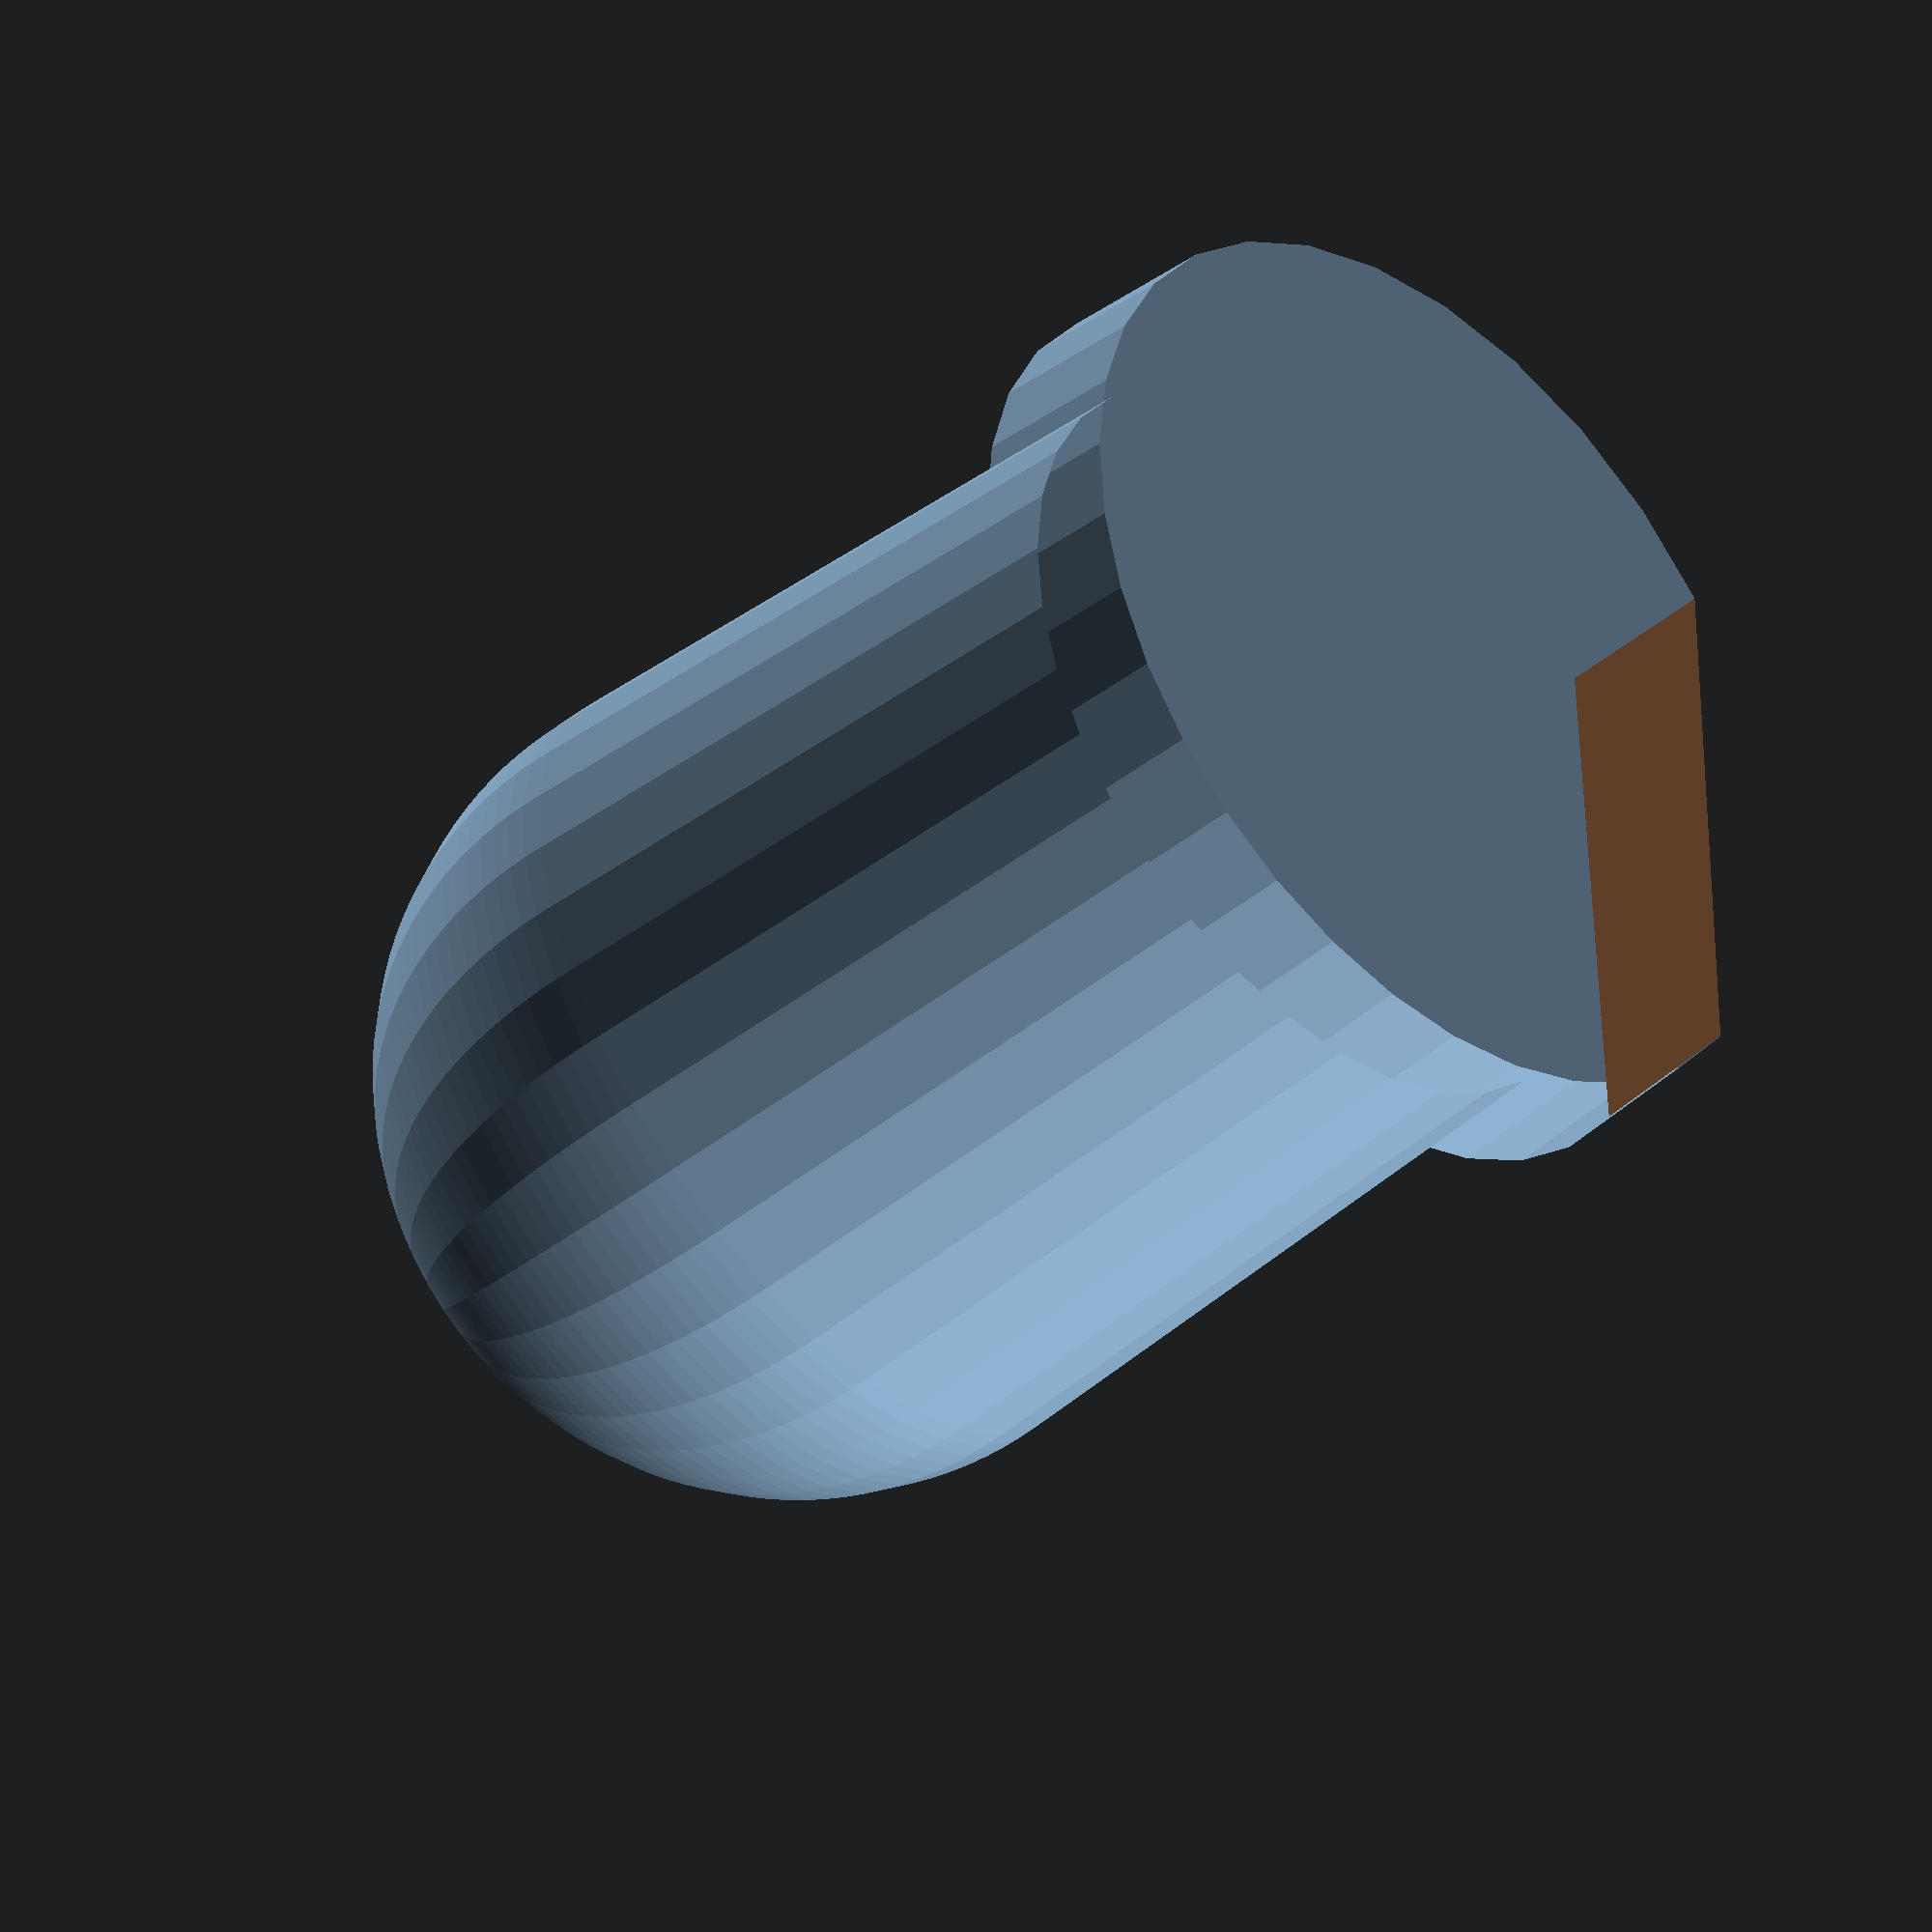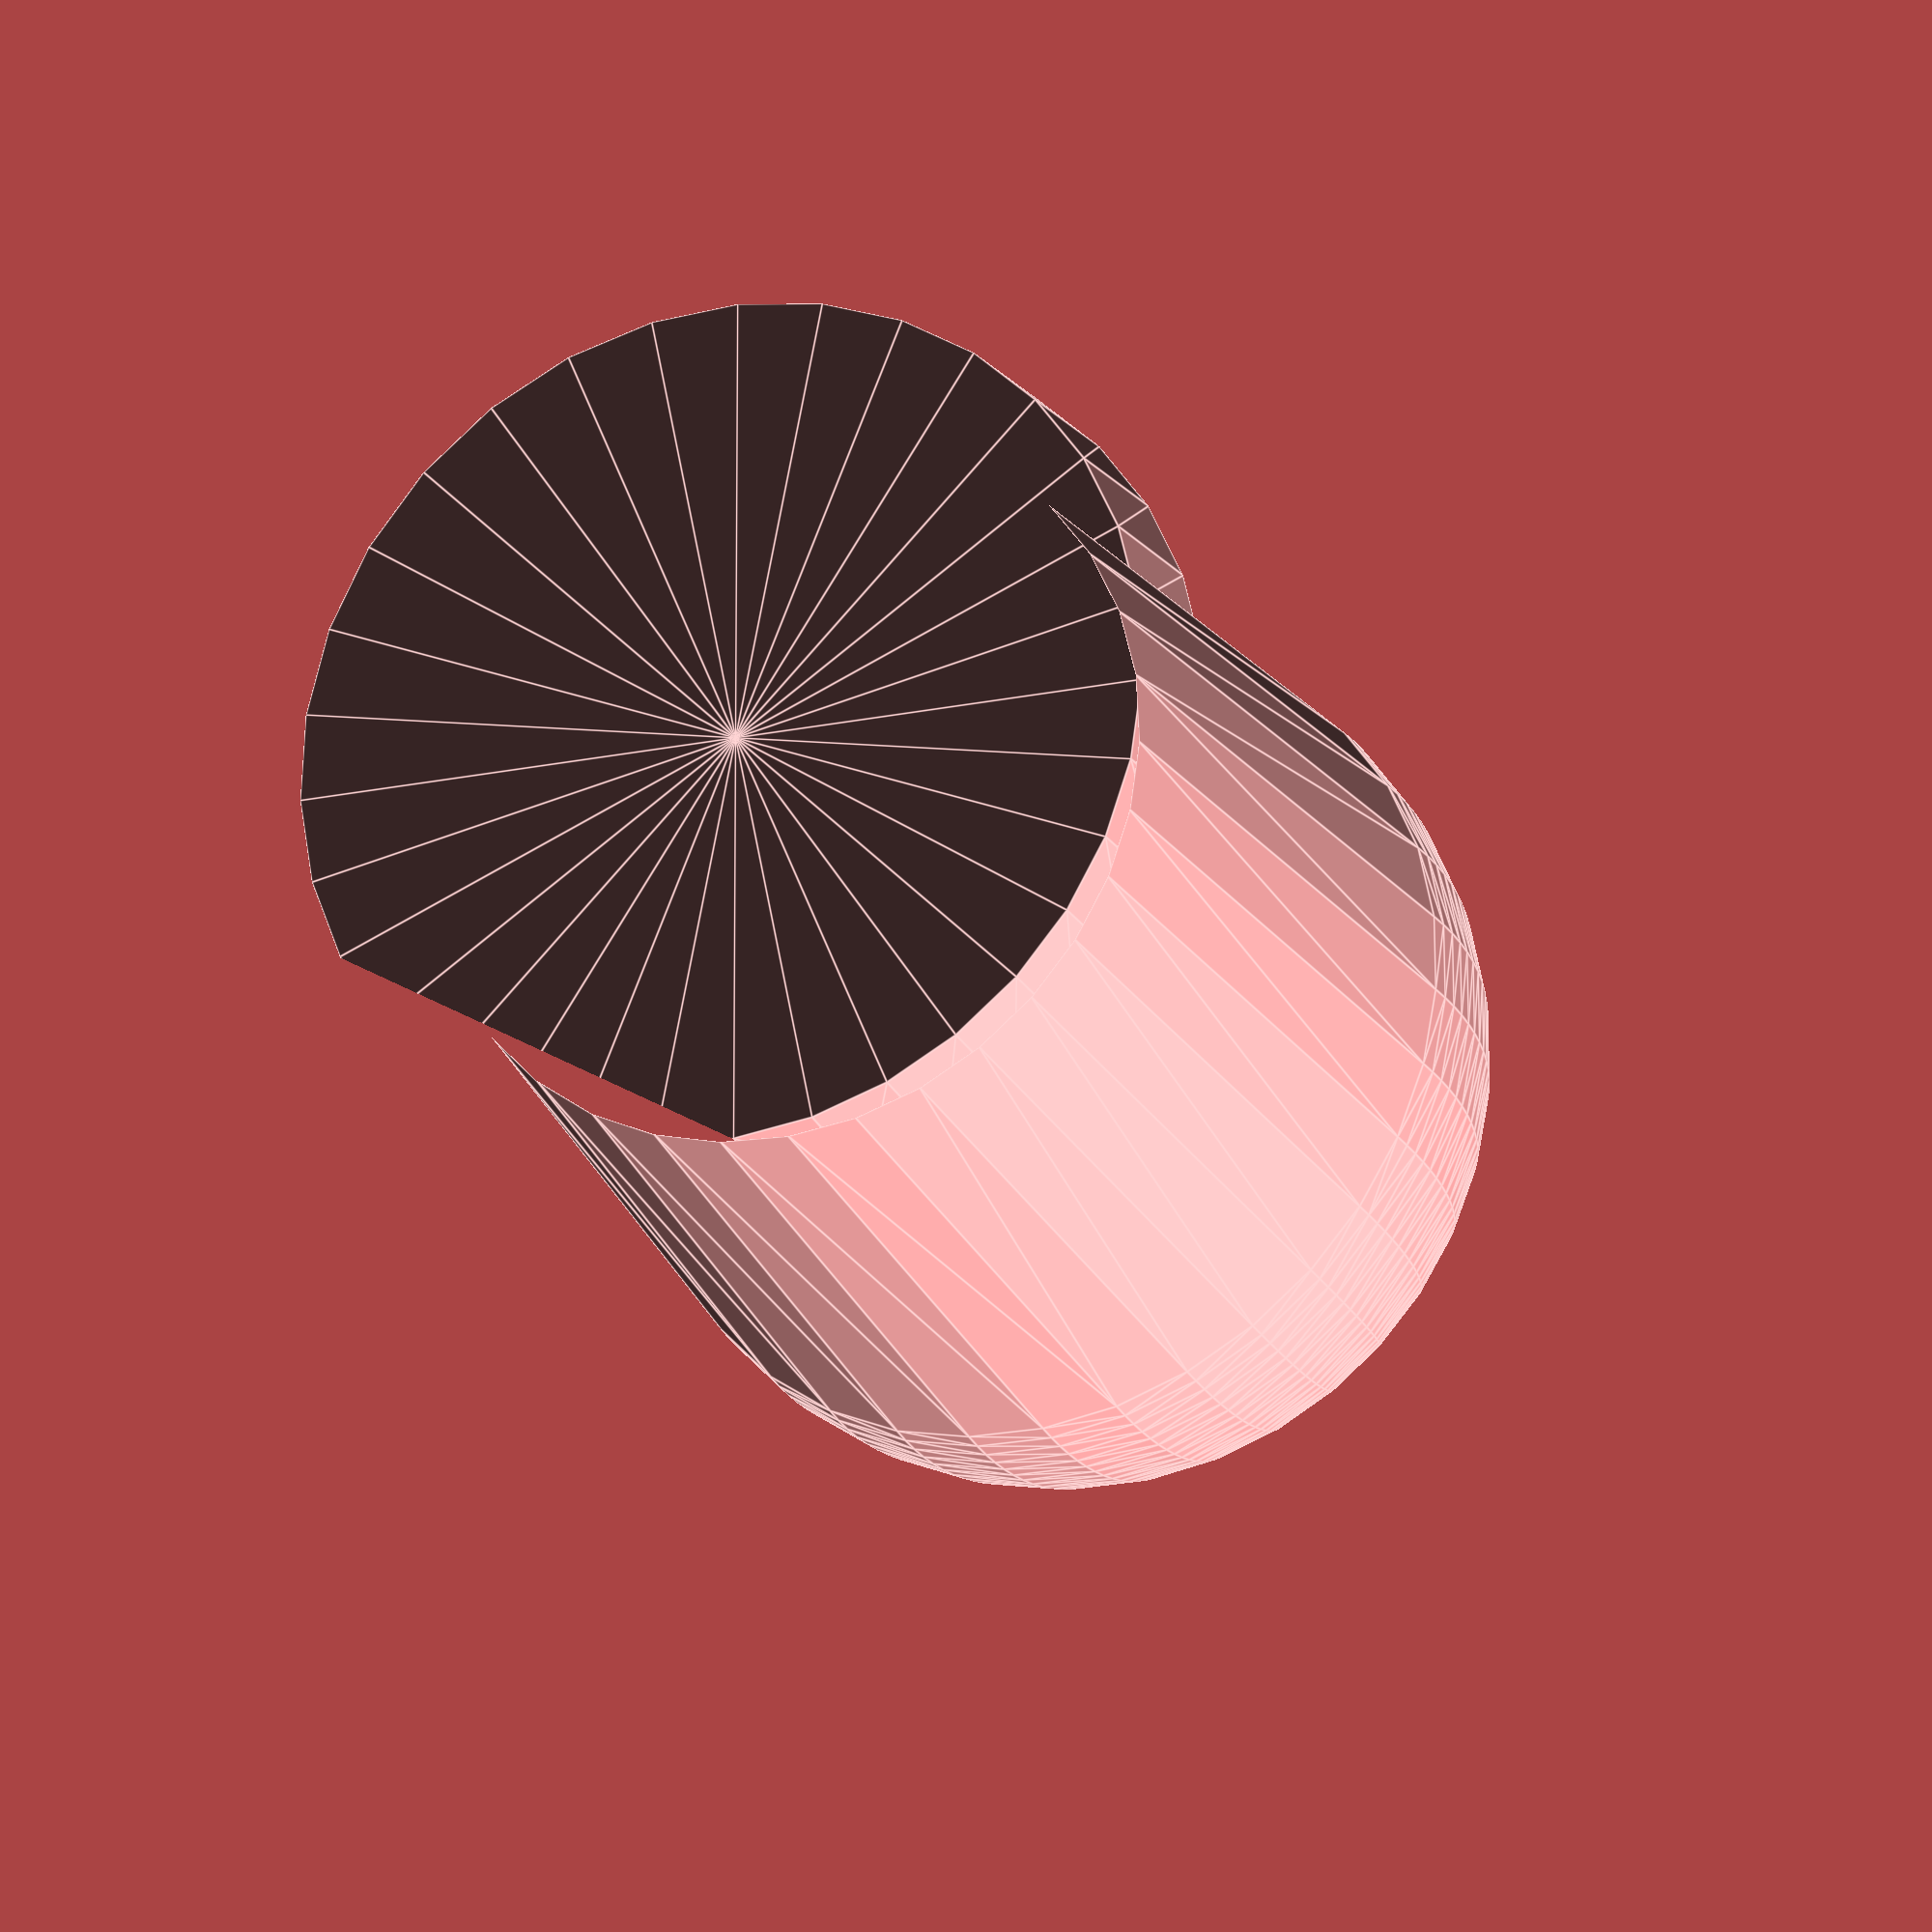
<openscad>
// Start: lazy_union
default_5_default_5();
// End: lazy_union

// Modules.

// 'PartMaterial undef-default - default 5.0'
module default_5_default_5() {
  // 'None : _combine_solids_and_holes'
  union() {
    // '_combine_solids_and_holes'
    difference() {
      // '5mm : _combine_solids_and_holes'
      union() {
        // 'led_body'
        multmatrix(m=[[0.0, 1.0, 0.0, 0.0], [-1.0, -0.0, -0.0, -0.0], [0.0, 0.0, 1.0, 0.0], [0.0, 0.0, 0.0, 1.0]]) {
          // 'led_body : _combine_solids_and_holes'
          union() {
            // 'led_body'
            polyhedron(points=[[0.0, 0.0, 0.0], [3.0, 0.0, 0.0], [3.0, 0.0, 1.0], [2.5, 0.0, 1.0], [2.5, 0.0, 5.1], [2.496988640512931, 0.0, 5.222669185818544], [2.4879618166804924, 0.0, 5.345042850823901], [2.4729412749119524, 0.0, 5.4668261861384035], [2.451963201008076, 0.0, 5.5877258050403205], [2.4250781329863598, 0.0, 5.707450449758159], [2.392350839330522, 0.0, 5.825711693136156], [2.353860162957552, 0.0, 5.942224633480549], [2.309698831278217, 0.0, 6.056708580912725], [2.2599732328086084, 0.0, 6.168887733575705], [2.204803160870888, 0.0, 6.2784918420649936], [2.1443215250006804, 0.0, 6.385256860483054], [2.078674030756363, 0.0, 6.488925582549005], [2.0080188287016125, 0.0, 6.5892482612310825], [1.9325261334068424, 0.0, 6.6859832104091135], [1.852377813387398, 0.0, 6.778897387117546], [1.7677669529663689, 0.0, 6.8677669529663685], [1.6788973871175459, 0.0, 6.952377813387398], [1.5859832104091138, 0.0, 7.032526133406842], [1.4892482612310838, 0.0, 7.108018828701612], [1.3889255825490057, 0.0, 7.178674030756363], [1.285256860483054, 0.0, 7.2443215250006805], [1.1784918420649946, 0.0, 7.304803160870887], [1.0688877335757054, 0.0, 7.359973232808608], [0.9567085809127246, 0.0, 7.409698831278217], [0.8422246334805501, 0.0, 7.453860162957552], [0.7257116931361558, 0.0, 7.492350839330522], [0.60745044975816, 0.0, 7.525078132986359], [0.4877258050403208, 0.0, 7.551963201008076], [0.36682618613840434, 0.0, 7.572941274911952], [0.24504285082390193, 0.0, 7.587961816680492], [0.12266918581854531, 0.0, 7.596988640512931], [1.5308084989341916e-16, 0.0, 7.6], [0.0, 0.0, 0.0], [2.9423558412096913, 0.5852709660483848, 0.0], [2.9423558412096913, 0.5852709660483848, 1.0], [2.451963201008076, 0.4877258050403206, 1.0], [2.451963201008076, 0.4877258050403206, 5.1], [2.4490097039491565, 0.48713831794828205, 5.222669185818544], [2.440156328005507, 0.4853772719800287, 5.345042850823901], [2.4254244017352415, 0.4824469096495475, 5.4668261861384035], [2.4048494156391085, 0.47835429045636213, 5.5877258050403205], [2.3784809366607695, 0.47310927387858, 5.707450449758159], [2.3463824887756894, 0.46672449562054624, 5.825711693136156], [2.308631399956316, 0.45921533717232493, 5.942224633480549], [2.2653186158822196, 0.4505998887543424, 6.056708580912725], [2.2165484808439864, 0.4408989057364618, 6.168887733575705], [2.1624384863686825, 0.4301357586364789, 6.2784918420649936], [2.1031189881724752, 0.41833637681849795, 6.385256860483054], [2.038732892122293, 0.40552918602682214, 6.488925582549005], [1.9694353099630775, 0.39174503990584625, 6.5892482612310825], [1.8953931856400006, 0.3770171456709241, 6.6859832104091135], [1.816784893115882, 0.361380984109279, 6.778897387117546], [1.7337998066526843, 0.34487422410367874, 6.8677669529663685], [1.646637844592333, 0.32753663188479837, 6.952377813387398], [1.5555089877359183, 0.3094099752308869, 7.032526133406842], [1.4606327734815518, 0.2905379228455312, 7.108018828701612], [1.3622377669395467, 0.27096593915592404, 7.178674030756363], [1.2605610102990479, 0.250741174785077, 7.2443215250006805], [1.1558474517726351, 0.22991235296183996, 7.304803160870887], [1.0483493554946217, 0.20852965214237387, 7.359973232808608], [0.9383256937946632, 0.18664458512585652, 7.409698831278217], [0.8260415233107293, 0.16430987495563612, 7.453860162957552], [0.7117673464444477, 0.1415793279048023, 7.492350839330522], [0.5957784596971254, 0.11850770385216136, 7.525078132986359], [0.47835429045636235, 0.09515058436089158, 7.551963201008076], [0.3597777238310025, 0.0715642387776895, 7.572941274911952], [0.2403344211561276, 0.0478054886749851, 7.587961816680492], [0.12031213180987795, 0.02393157096279628, 7.596988640512931], [1.5013944428708193e-16, 2.9864592300209733e-17, 7.6], [0.0, 0.0, 0.0], [2.77163859753386, 1.1480502970952693, 0.0], [2.77163859753386, 1.1480502970952693, 1.0], [2.309698831278217, 0.9567085809127245, 1.0], [2.309698831278217, 0.9567085809127245, 5.1], [2.3069166978830804, 0.9555561835281278, 5.222669185818544], [2.298577000100705, 0.9521017676005751, 5.345042850823901], [2.28469982899352, 0.946353655120607, 5.4668261861384035], [2.2653186158822196, 0.9383256937946631, 5.5877258050403205], [2.2404800518067822, 0.9280372236847438, 5.707450449758159], [2.210243975043667, 0.9155130306165076, 5.825711693136156], [2.1746832269501644, 0.9007832864680455, 5.942224633480549], [2.1338834764831844, 0.8838834764831844, 6.056708580912725], [2.0879430138152384, 0.8648543137844263, 6.168887733575705], [2.036972513544803, 0.8437416412914706, 6.2784918420649936], [1.981094768071518, 0.8205963212816041, 6.385256860483054], [1.9204443917785408, 0.7954741128580213, 6.488925582549005], [1.8551674967347074, 0.7684355376212604, 6.5892482612310825], [1.7854213406977582, 0.7395457338673659, 6.6859832104091135], [1.7113739482666288, 0.7088742996640293, 6.778897387117546], [1.6332037060954707, 0.6764951251827462, 6.8677669529663685], [1.551098933144579, 0.6424862146909234, 6.952377813387398], [1.465257427003522, 0.606929498632764, 7.032526133406842], [1.3758859873794202, 0.5699106362516531, 7.108018828701612], [1.283199917898342, 0.5315188092295353, 7.178674030756363], [1.1874225074200082, 0.49184650684043446, 7.2443215250006805], [1.0887844921153724, 0.4509893031356894, 7.304803160870887], [0.9875234996029716, 0.40904562669769257, 7.359973232808608], [0.8838834764831845, 0.3661165235168157, 7.409698831278217], [0.7781141006495005, 0.32230541356276665, 7.453860162957552], [0.670470179792606, 0.2777178416368249, 7.492350839330522], [0.5612110375463397, 0.23246122310517017, 7.525078132986359], [0.4505998887543426, 0.18664458512585658, 7.551963201008076], [0.3389032053624473, 0.1403783039928399, 7.572941274911952], [0.22639007446441947, 0.09377383922981745, 7.587961816680492], [0.1133315500475778, 0.04694346507447192, 7.596988640512931], [1.4142826403596255e-16, 5.858150506657873e-17, 7.6], [0.0, 0.0, 0.0], [2.4944088369076356, 1.6667106990588065, 0.0], [2.4944088369076356, 1.6667106990588065, 1.0], [2.078674030756363, 1.3889255825490054, 1.0], [2.078674030756363, 1.3889255825490054, 5.1], [2.0761701768511465, 1.3872525608570687, 5.222669185818544], [2.068664647138865, 1.3822375262370539, 5.345042850823901], [2.0561755230980028, 1.3738925603466254, 5.4668261861384035], [2.038732892122293, 1.3622377669395465, 5.5877258050403205], [2.016378775037549, 1.3473012234339736, 5.707450449758159], [1.9891670248698177, 1.329118913271499, 5.825711693136156], [1.9571631971087218, 1.3077346392298859, 5.942224633480549], [1.920444391778541, 1.2831999178983418, 6.056708580912725], [1.8790990676975035, 1.2555738555695422, 6.168887733575705], [1.8332268293727434, 1.2249230058473946, 6.2784918420649936], [1.7829381870443184, 1.1913212093135768, 6.385256860483054], [1.7283542904563622, 1.1548494156391085, 6.488925582549005], [1.6696066369967408, 1.1155954885695034, 6.5892482612310825], [1.606836754908324, 1.0736539942533103, 6.6859832104091135], [1.5401958623350562, 1.029125973423978, 6.778897387117546], [1.4698445030241984, 0.9821186979838776, 6.8677669529663685], [1.395952159562382, 0.9327454125768962, 6.952377813387398], [1.3186968450772119, 0.8811250617721681, 7.032526133406842], [1.2382646743880488, 0.8273820035161906, 7.108018828701612], [1.1548494156391085, 0.7716457095436378, 7.178674030756363], [1.0686520234950314, 0.7140504534686127, 7.2443215250006805], [0.9798801550234935, 0.6547349873077493, 7.304803160870887], [0.888747669431138, 0.5938422072144491, 7.359973232808608], [0.7954741128580214, 0.5315188092295353, 7.409698831278217], [0.7002841894717262, 0.46791493587763827, 7.453860162957552], [0.6034072201353431, 0.4031838144607041, 7.492350839330522], [0.505076589953424, 0.3374813879200031, 7.525078132986359], [0.4055291860268223, 0.2709659391559241, 7.551963201008076], [0.30500482677092033, 0.20379770971060526, 7.572941274911952], [0.20374568417206015, 0.13613851373202282, 7.587961816680492], [0.10199570037401476, 0.0681513481495341, 7.596988640512931], [1.2728207491182536e-16, 8.504716344612563e-17, 7.6], [0.0, 0.0, 0.0], [2.121320343559643, 2.121320343559643, 0.0], [2.121320343559643, 2.121320343559643, 1.0], [1.7677669529663689, 1.7677669529663689, 1.0], [1.7677669529663689, 1.7677669529663689, 5.1], [1.765637600252472, 1.765637600252472, 5.222669185818544], [1.7592546719079782, 1.7592546719079782, 5.345042850823901], [1.748633544966348, 1.748633544966348, 5.4668261861384035], [1.7337998066526845, 1.7337998066526845, 5.5877258050403205], [1.7147891927418673, 1.7147891927418673, 5.707450449758159], [1.6916475014679409, 1.6916475014679409, 5.825711693136156], [1.6644304831921568, 1.6644304831921568, 5.942224633480549], [1.6332037060954707, 1.6332037060954707, 6.056708580912725], [1.5980423982190513, 1.5980423982190513, 6.168887733575705], [1.5590312662333392, 1.5590312662333392, 6.2784918420649936], [1.5162642913722602, 1.5162642913722602, 6.385256860483054], [1.4698445030241984, 1.4698445030241984, 6.488925582549005], [1.4198837305251786, 1.4198837305251786, 6.5892482612310825], [1.3665023337521969, 1.3665023337521969, 6.6859832104091135], [1.3098289131657384, 1.3098289131657384, 6.778897387117546], [1.2500000000000002, 1.2500000000000002, 6.8677669529663685], [1.187159727347193, 1.187159727347193, 6.952377813387398], [1.1214594829282956, 1.1214594829282956, 7.032526133406842], [1.0530575443867745, 1.0530575443867745, 7.108018828701612], [0.9821186979838779, 0.9821186979838779, 7.178674030756363], [0.9088138416141001, 0.9088138416141001, 7.2443215250006805], [0.8333195730971835, 0.8333195730971835, 7.304803160870887], [0.7558177647385012, 0.7558177647385012, 7.359973232808608], [0.6764951251827463, 0.6764951251827463, 7.409698831278217], [0.5955427496164516, 0.5955427496164516, 7.453860162957552], [0.5131556594029467, 0.5131556594029467, 7.492350839330522], [0.42953233225881315, 0.42953233225881315, 7.525078132986359], [0.3448742241036789, 0.3448742241036789, 7.551963201008076], [0.2593852837352644, 0.2593852837352644, 7.572941274911952], [0.17327146149886463, 0.17327146149886463, 7.587961816680492], [0.08674021313492607, 0.08674021313492607, 7.596988640512931], [1.0824450702943668e-16, 1.0824450702943668e-16, 7.6], [0.0, 0.0, 0.0], [1.666710699058807, 2.4944088369076356, 0.0], [1.666710699058807, 2.4944088369076356, 1.0], [1.3889255825490057, 2.078674030756363, 1.0], [1.3889255825490057, 2.078674030756363, 5.1], [1.3872525608570692, 2.0761701768511465, 5.222669185818544], [1.3822375262370543, 2.068664647138865, 5.345042850823901], [1.3738925603466257, 2.0561755230980028, 5.4668261861384035], [1.3622377669395467, 2.038732892122293, 5.5877258050403205], [1.347301223433974, 2.016378775037549, 5.707450449758159], [1.3291189132714991, 1.9891670248698177, 5.825711693136156], [1.307734639229886, 1.9571631971087218, 5.942224633480549], [1.283199917898342, 1.920444391778541, 6.056708580912725], [1.2555738555695424, 1.8790990676975035, 6.168887733575705], [1.2249230058473948, 1.8332268293727434, 6.2784918420649936], [1.191321209313577, 1.7829381870443184, 6.385256860483054], [1.1548494156391087, 1.7283542904563622, 6.488925582549005], [1.1155954885695036, 1.6696066369967408, 6.5892482612310825], [1.0736539942533105, 1.606836754908324, 6.6859832104091135], [1.0291259734239782, 1.5401958623350562, 6.778897387117546], [0.9821186979838779, 1.4698445030241984, 6.8677669529663685], [0.9327454125768964, 1.395952159562382, 6.952377813387398], [0.8811250617721683, 1.3186968450772119, 7.032526133406842], [0.8273820035161907, 1.2382646743880488, 7.108018828701612], [0.771645709543638, 1.1548494156391085, 7.178674030756363], [0.7140504534686128, 1.0686520234950314, 7.2443215250006805], [0.6547349873077494, 0.9798801550234935, 7.304803160870887], [0.5938422072144492, 0.888747669431138, 7.359973232808608], [0.5315188092295354, 0.7954741128580214, 7.409698831278217], [0.4679149358776383, 0.7002841894717262, 7.453860162957552], [0.40318381446070417, 0.6034072201353431, 7.492350839330522], [0.33748138792000315, 0.505076589953424, 7.525078132986359], [0.27096593915592415, 0.4055291860268223, 7.551963201008076], [0.2037977097106053, 0.30500482677092033, 7.572941274911952], [0.13613851373202285, 0.20374568417206015, 7.587961816680492], [0.06815134814953411, 0.10199570037401476, 7.596988640512931], [8.504716344612564e-17, 1.2728207491182536e-16, 7.6], [0.0, 0.0, 0.0], [1.1480502970952695, 2.77163859753386, 0.0], [1.1480502970952695, 2.77163859753386, 1.0], [0.9567085809127246, 2.309698831278217, 1.0], [0.9567085809127246, 2.309698831278217, 5.1], [0.9555561835281279, 2.3069166978830804, 5.222669185818544], [0.9521017676005753, 2.298577000100705, 5.345042850823901], [0.9463536551206072, 2.28469982899352, 5.4668261861384035], [0.9383256937946632, 2.2653186158822196, 5.5877258050403205], [0.928037223684744, 2.2404800518067822, 5.707450449758159], [0.9155130306165077, 2.210243975043667, 5.825711693136156], [0.9007832864680457, 2.1746832269501644, 5.942224633480549], [0.8838834764831845, 2.1338834764831844, 6.056708580912725], [0.8648543137844266, 2.0879430138152384, 6.168887733575705], [0.8437416412914707, 2.036972513544803, 6.2784918420649936], [0.8205963212816042, 1.981094768071518, 6.385256860483054], [0.7954741128580214, 1.9204443917785408, 6.488925582549005], [0.7684355376212605, 1.8551674967347074, 6.5892482612310825], [0.739545733867366, 1.7854213406977582, 6.6859832104091135], [0.7088742996640294, 1.7113739482666288, 6.778897387117546], [0.6764951251827463, 1.6332037060954707, 6.8677669529663685], [0.6424862146909234, 1.551098933144579, 6.952377813387398], [0.6069294986327641, 1.465257427003522, 7.032526133406842], [0.5699106362516531, 1.3758859873794202, 7.108018828701612], [0.5315188092295354, 1.283199917898342, 7.178674030756363], [0.4918465068404345, 1.1874225074200082, 7.2443215250006805], [0.45098930313568947, 1.0887844921153724, 7.304803160870887], [0.4090456266976926, 0.9875234996029716, 7.359973232808608], [0.36611652351681573, 0.8838834764831845, 7.409698831278217], [0.32230541356276665, 0.7781141006495005, 7.453860162957552], [0.2777178416368249, 0.670470179792606, 7.492350839330522], [0.23246122310517023, 0.5612110375463397, 7.525078132986359], [0.1866445851258566, 0.4505998887543426, 7.551963201008076], [0.1403783039928399, 0.3389032053624473, 7.572941274911952], [0.09377383922981747, 0.22639007446441947, 7.587961816680492], [0.046943465074471925, 0.1133315500475778, 7.596988640512931], [5.858150506657873e-17, 1.4142826403596255e-16, 7.6], [0.0, 0.0, 0.0], [0.585270966048385, 2.9423558412096913, 0.0], [0.585270966048385, 2.9423558412096913, 1.0], [0.4877258050403208, 2.451963201008076, 1.0], [0.4877258050403208, 2.451963201008076, 5.1], [0.4871383179482822, 2.4490097039491565, 5.222669185818544], [0.4853772719800289, 2.440156328005507, 5.345042850823901], [0.48244690964954773, 2.4254244017352415, 5.4668261861384035], [0.47835429045636235, 2.4048494156391085, 5.5877258050403205], [0.4731092738785802, 2.3784809366607695, 5.707450449758159], [0.4667244956205464, 2.3463824887756894, 5.825711693136156], [0.4592153371723251, 2.308631399956316, 5.942224633480549], [0.4505998887543426, 2.2653186158822196, 6.056708580912725], [0.44089890573646195, 2.2165484808439864, 6.168887733575705], [0.43013575863647907, 2.1624384863686825, 6.2784918420649936], [0.4183363768184981, 2.1031189881724752, 6.385256860483054], [0.4055291860268223, 2.038732892122293, 6.488925582549005], [0.3917450399058464, 1.9694353099630775, 6.5892482612310825], [0.37701714567092426, 1.8953931856400006, 6.6859832104091135], [0.36138098410927916, 1.816784893115882, 6.778897387117546], [0.3448742241036789, 1.7337998066526843, 6.8677669529663685], [0.3275366318847985, 1.646637844592333, 6.952377813387398], [0.30940997523088704, 1.5555089877359183, 7.032526133406842], [0.2905379228455313, 1.4606327734815518, 7.108018828701612], [0.27096593915592415, 1.3622377669395467, 7.178674030756363], [0.2507411747850771, 1.2605610102990479, 7.2443215250006805], [0.22991235296184004, 1.1558474517726351, 7.304803160870887], [0.20852965214237396, 1.0483493554946217, 7.359973232808608], [0.1866445851258566, 0.9383256937946632, 7.409698831278217], [0.16430987495563618, 0.8260415233107293, 7.453860162957552], [0.14157932790480235, 0.7117673464444477, 7.492350839330522], [0.11850770385216142, 0.5957784596971254, 7.525078132986359], [0.09515058436089162, 0.47835429045636235, 7.551963201008076], [0.07156423877768954, 0.3597777238310025, 7.572941274911952], [0.047805488674985123, 0.2403344211561276, 7.587961816680492], [0.02393157096279629, 0.12031213180987795, 7.596988640512931], [2.9864592300209746e-17, 1.5013944428708193e-16, 7.6], [0.0, 0.0, 0.0], [0.0, 3.0, 0.0], [0.0, 3.0, 1.0], [0.0, 2.5, 1.0], [0.0, 2.5, 5.1], [0.0, 2.496988640512931, 5.222669185818544], [0.0, 2.4879618166804924, 5.345042850823901], [0.0, 2.4729412749119524, 5.4668261861384035], [0.0, 2.451963201008076, 5.5877258050403205], [0.0, 2.4250781329863598, 5.707450449758159], [0.0, 2.392350839330522, 5.825711693136156], [0.0, 2.353860162957552, 5.942224633480549], [0.0, 2.309698831278217, 6.056708580912725], [0.0, 2.2599732328086084, 6.168887733575705], [0.0, 2.204803160870888, 6.2784918420649936], [0.0, 2.1443215250006804, 6.385256860483054], [0.0, 2.078674030756363, 6.488925582549005], [0.0, 2.0080188287016125, 6.5892482612310825], [0.0, 1.9325261334068424, 6.6859832104091135], [0.0, 1.852377813387398, 6.778897387117546], [0.0, 1.7677669529663689, 6.8677669529663685], [0.0, 1.6788973871175459, 6.952377813387398], [0.0, 1.5859832104091138, 7.032526133406842], [0.0, 1.4892482612310838, 7.108018828701612], [0.0, 1.3889255825490057, 7.178674030756363], [0.0, 1.285256860483054, 7.2443215250006805], [0.0, 1.1784918420649946, 7.304803160870887], [0.0, 1.0688877335757054, 7.359973232808608], [0.0, 0.9567085809127246, 7.409698831278217], [0.0, 0.8422246334805501, 7.453860162957552], [0.0, 0.7257116931361558, 7.492350839330522], [0.0, 0.60745044975816, 7.525078132986359], [0.0, 0.4877258050403208, 7.551963201008076], [0.0, 0.36682618613840434, 7.572941274911952], [0.0, 0.24504285082390193, 7.587961816680492], [0.0, 0.12266918581854531, 7.596988640512931], [0.0, 1.5308084989341916e-16, 7.6], [0.0, 0.0, 0.0], [-0.5852709660483846, 2.9423558412096913, 0.0], [-0.5852709660483846, 2.9423558412096913, 1.0], [-0.4877258050403205, 2.451963201008076, 1.0], [-0.4877258050403205, 2.451963201008076, 5.1], [-0.4871383179482819, 2.4490097039491565, 5.222669185818544], [-0.48537727198002856, 2.440156328005507, 5.345042850823901], [-0.4824469096495474, 2.4254244017352415, 5.4668261861384035], [-0.478354290456362, 2.4048494156391085, 5.5877258050403205], [-0.4731092738785799, 2.3784809366607695, 5.707450449758159], [-0.4667244956205461, 2.3463824887756894, 5.825711693136156], [-0.45921533717232477, 2.308631399956316, 5.942224633480549], [-0.45059988875434226, 2.2653186158822196, 6.056708580912725], [-0.4408989057364617, 2.2165484808439864, 6.168887733575705], [-0.4301357586364788, 2.1624384863686825, 6.2784918420649936], [-0.41833637681849783, 2.1031189881724752, 6.385256860483054], [-0.40552918602682203, 2.038732892122293, 6.488925582549005], [-0.39174503990584614, 1.9694353099630775, 6.5892482612310825], [-0.377017145670924, 1.8953931856400006, 6.6859832104091135], [-0.3613809841092789, 1.816784893115882, 6.778897387117546], [-0.34487422410367863, 1.7337998066526843, 6.8677669529663685], [-0.32753663188479826, 1.646637844592333, 6.952377813387398], [-0.3094099752308868, 1.5555089877359183, 7.032526133406842], [-0.29053792284553115, 1.4606327734815518, 7.108018828701612], [-0.27096593915592393, 1.3622377669395467, 7.178674030756363], [-0.25074117478507696, 1.2605610102990479, 7.2443215250006805], [-0.22991235296183987, 1.1558474517726351, 7.304803160870887], [-0.20852965214237382, 1.0483493554946217, 7.359973232808608], [-0.18664458512585647, 0.9383256937946632, 7.409698831278217], [-0.16430987495563606, 0.8260415233107293, 7.453860162957552], [-0.14157932790480224, 0.7117673464444477, 7.492350839330522], [-0.11850770385216133, 0.5957784596971254, 7.525078132986359], [-0.09515058436089155, 0.47835429045636235, 7.551963201008076], [-0.07156423877768948, 0.3597777238310025, 7.572941274911952], [-0.04780548867498509, 0.2403344211561276, 7.587961816680492], [-0.023931570962796272, 0.12031213180987795, 7.596988640512931], [-2.986459230020973e-17, 1.5013944428708193e-16, 7.6], [0.0, 0.0, 0.0], [-1.1480502970952693, 2.77163859753386, 0.0], [-1.1480502970952693, 2.77163859753386, 1.0], [-0.9567085809127243, 2.309698831278217, 1.0], [-0.9567085809127243, 2.309698831278217, 5.1], [-0.9555561835281277, 2.3069166978830804, 5.222669185818544], [-0.952101767600575, 2.298577000100705, 5.345042850823901], [-0.9463536551206069, 2.28469982899352, 5.4668261861384035], [-0.938325693794663, 2.2653186158822196, 5.5877258050403205], [-0.9280372236847437, 2.2404800518067822, 5.707450449758159], [-0.9155130306165075, 2.210243975043667, 5.825711693136156], [-0.9007832864680454, 2.1746832269501644, 5.942224633480549], [-0.8838834764831843, 2.1338834764831844, 6.056708580912725], [-0.8648543137844262, 2.0879430138152384, 6.168887733575705], [-0.8437416412914704, 2.036972513544803, 6.2784918420649936], [-0.820596321281604, 1.981094768071518, 6.385256860483054], [-0.7954741128580212, 1.9204443917785408, 6.488925582549005], [-0.7684355376212603, 1.8551674967347074, 6.5892482612310825], [-0.7395457338673658, 1.7854213406977582, 6.6859832104091135], [-0.7088742996640292, 1.7113739482666288, 6.778897387117546], [-0.6764951251827461, 1.6332037060954707, 6.8677669529663685], [-0.6424862146909233, 1.551098933144579, 6.952377813387398], [-0.606929498632764, 1.465257427003522, 7.032526133406842], [-0.569910636251653, 1.3758859873794202, 7.108018828701612], [-0.5315188092295352, 1.283199917898342, 7.178674030756363], [-0.4918465068404344, 1.1874225074200082, 7.2443215250006805], [-0.45098930313568936, 1.0887844921153724, 7.304803160870887], [-0.4090456266976925, 0.9875234996029716, 7.359973232808608], [-0.3661165235168156, 0.8838834764831845, 7.409698831278217], [-0.3223054135627666, 0.7781141006495005, 7.453860162957552], [-0.27771784163682484, 0.670470179792606, 7.492350839330522], [-0.23246122310517014, 0.5612110375463397, 7.525078132986359], [-0.18664458512585655, 0.4505998887543426, 7.551963201008076], [-0.14037830399283988, 0.3389032053624473, 7.572941274911952], [-0.09377383922981744, 0.22639007446441947, 7.587961816680492], [-0.04694346507447191, 0.1133315500475778, 7.596988640512931], [-5.858150506657872e-17, 1.4142826403596255e-16, 7.6], [0.0, 0.0, 0.0], [-1.6667106990588059, 2.494408836907636, 0.0], [-1.6667106990588059, 2.494408836907636, 1.0], [-1.388925582549005, 2.078674030756363, 1.0], [-1.388925582549005, 2.078674030756363, 5.1], [-1.3872525608570683, 2.0761701768511465, 5.222669185818544], [-1.3822375262370534, 2.068664647138865, 5.345042850823901], [-1.373892560346625, 2.056175523098003, 5.4668261861384035], [-1.362237766939546, 2.038732892122293, 5.5877258050403205], [-1.3473012234339732, 2.0163787750375493, 5.707450449758159], [-1.3291189132714984, 1.9891670248698181, 5.825711693136156], [-1.3077346392298854, 1.957163197108722, 5.942224633480549], [-1.2831999178983413, 1.9204443917785412, 6.056708580912725], [-1.2555738555695417, 1.8790990676975037, 6.168887733575705], [-1.224923005847394, 1.8332268293727436, 6.2784918420649936], [-1.1913212093135763, 1.7829381870443186, 6.385256860483054], [-1.1548494156391078, 1.7283542904563625, 6.488925582549005], [-1.115595488569503, 1.669606636996741, 6.5892482612310825], [-1.0736539942533099, 1.6068367549083242, 6.6859832104091135], [-1.0291259734239775, 1.5401958623350565, 6.778897387117546], [-0.9821186979838773, 1.4698445030241987, 6.8677669529663685], [-0.9327454125768958, 1.3959521595623823, 6.952377813387398], [-0.8811250617721678, 1.318696845077212, 7.032526133406842], [-0.8273820035161903, 1.238264674388049, 7.108018828701612], [-0.7716457095436374, 1.1548494156391087, 7.178674030756363], [-0.7140504534686124, 1.0686520234950316, 7.2443215250006805], [-0.6547349873077489, 0.9798801550234936, 7.304803160870887], [-0.5938422072144489, 0.8887476694311381, 7.359973232808608], [-0.5315188092295351, 0.7954741128580215, 7.409698831278217], [-0.46791493587763805, 0.7002841894717263, 7.453860162957552], [-0.40318381446070395, 0.6034072201353432, 7.492350839330522], [-0.33748138792000293, 0.5050765899534241, 7.525078132986359], [-0.270965939155924, 0.40552918602682236, 7.551963201008076], [-0.20379770971060518, 0.3050048267709204, 7.572941274911952], [-0.13613851373202276, 0.20374568417206018, 7.587961816680492], [-0.06815134814953407, 0.10199570037401477, 7.596988640512931], [-8.504716344612559e-17, 1.2728207491182536e-16, 7.6], [0.0, 0.0, 0.0], [-2.1213203435596424, 2.121320343559643, 0.0], [-2.1213203435596424, 2.121320343559643, 1.0], [-1.7677669529663687, 1.7677669529663689, 1.0], [-1.7677669529663687, 1.7677669529663689, 5.1], [-1.7656376002524719, 1.765637600252472, 5.222669185818544], [-1.759254671907978, 1.7592546719079782, 5.345042850823901], [-1.7486335449663477, 1.748633544966348, 5.4668261861384035], [-1.733799806652684, 1.7337998066526845, 5.5877258050403205], [-1.714789192741867, 1.7147891927418673, 5.707450449758159], [-1.6916475014679406, 1.6916475014679409, 5.825711693136156], [-1.6644304831921566, 1.6644304831921568, 5.942224633480549], [-1.6332037060954705, 1.6332037060954707, 6.056708580912725], [-1.598042398219051, 1.5980423982190513, 6.168887733575705], [-1.559031266233339, 1.5590312662333392, 6.2784918420649936], [-1.51626429137226, 1.5162642913722602, 6.385256860483054], [-1.4698445030241982, 1.4698445030241984, 6.488925582549005], [-1.4198837305251784, 1.4198837305251786, 6.5892482612310825], [-1.3665023337521967, 1.3665023337521969, 6.6859832104091135], [-1.3098289131657381, 1.3098289131657384, 6.778897387117546], [-1.25, 1.2500000000000002, 6.8677669529663685], [-1.1871597273471928, 1.187159727347193, 6.952377813387398], [-1.1214594829282953, 1.1214594829282956, 7.032526133406842], [-1.0530575443867742, 1.0530575443867745, 7.108018828701612], [-0.9821186979838777, 0.9821186979838779, 7.178674030756363], [-0.9088138416140998, 0.9088138416141001, 7.2443215250006805], [-0.8333195730971834, 0.8333195730971835, 7.304803160870887], [-0.7558177647385009, 0.7558177647385012, 7.359973232808608], [-0.6764951251827462, 0.6764951251827463, 7.409698831278217], [-0.5955427496164515, 0.5955427496164516, 7.453860162957552], [-0.5131556594029466, 0.5131556594029467, 7.492350839330522], [-0.4295323322588131, 0.42953233225881315, 7.525078132986359], [-0.34487422410367885, 0.3448742241036789, 7.551963201008076], [-0.2593852837352644, 0.2593852837352644, 7.572941274911952], [-0.1732714614988646, 0.17327146149886463, 7.587961816680492], [-0.08674021313492605, 0.08674021313492607, 7.596988640512931], [-1.0824450702943665e-16, 1.0824450702943668e-16, 7.6], [0.0, 0.0, 0.0], [-2.494408836907636, 1.6667106990588065, 0.0], [-2.494408836907636, 1.6667106990588065, 1.0], [-2.078674030756363, 1.3889255825490054, 1.0], [-2.078674030756363, 1.3889255825490054, 5.1], [-2.0761701768511465, 1.3872525608570687, 5.222669185818544], [-2.068664647138865, 1.3822375262370539, 5.345042850823901], [-2.056175523098003, 1.3738925603466254, 5.4668261861384035], [-2.038732892122293, 1.3622377669395465, 5.5877258050403205], [-2.0163787750375493, 1.3473012234339736, 5.707450449758159], [-1.9891670248698181, 1.329118913271499, 5.825711693136156], [-1.957163197108722, 1.3077346392298859, 5.942224633480549], [-1.9204443917785412, 1.2831999178983418, 6.056708580912725], [-1.8790990676975037, 1.2555738555695422, 6.168887733575705], [-1.8332268293727436, 1.2249230058473946, 6.2784918420649936], [-1.7829381870443186, 1.1913212093135768, 6.385256860483054], [-1.7283542904563625, 1.1548494156391085, 6.488925582549005], [-1.669606636996741, 1.1155954885695034, 6.5892482612310825], [-1.6068367549083242, 1.0736539942533103, 6.6859832104091135], [-1.5401958623350565, 1.029125973423978, 6.778897387117546], [-1.4698445030241987, 0.9821186979838776, 6.8677669529663685], [-1.3959521595623823, 0.9327454125768962, 6.952377813387398], [-1.318696845077212, 0.8811250617721681, 7.032526133406842], [-1.238264674388049, 0.8273820035161906, 7.108018828701612], [-1.1548494156391087, 0.7716457095436378, 7.178674030756363], [-1.0686520234950316, 0.7140504534686127, 7.2443215250006805], [-0.9798801550234936, 0.6547349873077493, 7.304803160870887], [-0.8887476694311381, 0.5938422072144491, 7.359973232808608], [-0.7954741128580215, 0.5315188092295353, 7.409698831278217], [-0.7002841894717263, 0.46791493587763827, 7.453860162957552], [-0.6034072201353432, 0.4031838144607041, 7.492350839330522], [-0.5050765899534241, 0.3374813879200031, 7.525078132986359], [-0.40552918602682236, 0.2709659391559241, 7.551963201008076], [-0.3050048267709204, 0.20379770971060526, 7.572941274911952], [-0.20374568417206018, 0.13613851373202282, 7.587961816680492], [-0.10199570037401477, 0.0681513481495341, 7.596988640512931], [-1.2728207491182536e-16, 8.504716344612563e-17, 7.6], [0.0, 0.0, 0.0], [-2.77163859753386, 1.1480502970952697, 0.0], [-2.77163859753386, 1.1480502970952697, 1.0], [-2.309698831278217, 0.9567085809127247, 1.0], [-2.309698831278217, 0.9567085809127247, 5.1], [-2.3069166978830804, 0.955556183528128, 5.222669185818544], [-2.298577000100705, 0.9521017676005754, 5.345042850823901], [-2.28469982899352, 0.9463536551206073, 5.4668261861384035], [-2.2653186158822196, 0.9383256937946634, 5.5877258050403205], [-2.2404800518067822, 0.9280372236847441, 5.707450449758159], [-2.210243975043667, 0.9155130306165078, 5.825711693136156], [-2.1746832269501644, 0.9007832864680458, 5.942224633480549], [-2.1338834764831844, 0.8838834764831847, 6.056708580912725], [-2.0879430138152384, 0.8648543137844267, 6.168887733575705], [-2.036972513544803, 0.8437416412914708, 6.2784918420649936], [-1.981094768071518, 0.8205963212816043, 6.385256860483054], [-1.9204443917785408, 0.7954741128580215, 6.488925582549005], [-1.8551674967347074, 0.7684355376212606, 6.5892482612310825], [-1.7854213406977582, 0.7395457338673661, 6.6859832104091135], [-1.7113739482666288, 0.7088742996640295, 6.778897387117546], [-1.6332037060954707, 0.6764951251827465, 6.8677669529663685], [-1.551098933144579, 0.6424862146909235, 6.952377813387398], [-1.465257427003522, 0.6069294986327642, 7.032526133406842], [-1.3758859873794202, 0.5699106362516532, 7.108018828701612], [-1.283199917898342, 0.5315188092295355, 7.178674030756363], [-1.1874225074200082, 0.4918465068404346, 7.2443215250006805], [-1.0887844921153724, 0.4509893031356896, 7.304803160870887], [-0.9875234996029716, 0.4090456266976927, 7.359973232808608], [-0.8838834764831845, 0.3661165235168158, 7.409698831278217], [-0.7781141006495005, 0.3223054135627667, 7.453860162957552], [-0.670470179792606, 0.27771784163682495, 7.492350839330522], [-0.5612110375463397, 0.23246122310517026, 7.525078132986359], [-0.4505998887543426, 0.18664458512585663, 7.551963201008076], [-0.3389032053624473, 0.14037830399283993, 7.572941274911952], [-0.22639007446441947, 0.09377383922981748, 7.587961816680492], [-0.1133315500475778, 0.04694346507447193, 7.596988640512931], [-1.4142826403596255e-16, 5.858150506657875e-17, 7.6], [0.0, 0.0, 0.0], [-2.9423558412096913, 0.5852709660483858, 0.0], [-2.9423558412096913, 0.5852709660483858, 1.0], [-2.451963201008076, 0.48772580504032154, 1.0], [-2.451963201008076, 0.48772580504032154, 5.1], [-2.4490097039491565, 0.48713831794828294, 5.222669185818544], [-2.440156328005507, 0.4853772719800296, 5.345042850823901], [-2.4254244017352415, 0.4824469096495484, 5.4668261861384035], [-2.4048494156391085, 0.478354290456363, 5.5877258050403205], [-2.3784809366607695, 0.47310927387858087, 5.707450449758159], [-2.3463824887756894, 0.4667244956205471, 5.825711693136156], [-2.308631399956316, 0.45921533717232577, 5.942224633480549], [-2.2653186158822196, 0.45059988875434326, 6.056708580912725], [-2.2165484808439864, 0.4408989057364626, 6.168887733575705], [-2.1624384863686825, 0.4301357586364797, 6.2784918420649936], [-2.1031189881724752, 0.4183363768184987, 6.385256860483054], [-2.038732892122293, 0.4055291860268229, 6.488925582549005], [-1.9694353099630775, 0.39174503990584697, 6.5892482612310825], [-1.8953931856400006, 0.3770171456709248, 6.6859832104091135], [-1.816784893115882, 0.36138098410927966, 6.778897387117546], [-1.7337998066526843, 0.3448742241036794, 6.8677669529663685], [-1.646637844592333, 0.327536631884799, 6.952377813387398], [-1.5555089877359183, 0.3094099752308875, 7.032526133406842], [-1.4606327734815518, 0.29053792284553176, 7.108018828701612], [-1.3622377669395467, 0.27096593915592454, 7.178674030756363], [-1.2605610102990479, 0.2507411747850775, 7.2443215250006805], [-1.1558474517726351, 0.22991235296184037, 7.304803160870887], [-1.0483493554946217, 0.20852965214237426, 7.359973232808608], [-0.9383256937946632, 0.18664458512585688, 7.409698831278217], [-0.8260415233107293, 0.1643098749556364, 7.453860162957552], [-0.7117673464444477, 0.14157932790480254, 7.492350839330522], [-0.5957784596971254, 0.11850770385216158, 7.525078132986359], [-0.47835429045636235, 0.09515058436089174, 7.551963201008076], [-0.3597777238310025, 0.07156423877768964, 7.572941274911952], [-0.2403344211561276, 0.04780548867498519, 7.587961816680492], [-0.12031213180987795, 0.02393157096279632, 7.596988640512931], [-1.5013944428708193e-16, 2.986459230020979e-17, 7.6], [0.0, 0.0, 0.0], [-3.0, 0.0, 0.0], [-3.0, 0.0, 1.0], [-2.5, 0.0, 1.0], [-2.5, 0.0, 5.1], [-2.496988640512931, 0.0, 5.222669185818544], [-2.4879618166804924, 0.0, 5.345042850823901], [-2.4729412749119524, 0.0, 5.4668261861384035], [-2.451963201008076, 0.0, 5.5877258050403205], [-2.4250781329863598, 0.0, 5.707450449758159], [-2.392350839330522, 0.0, 5.825711693136156], [-2.353860162957552, 0.0, 5.942224633480549], [-2.309698831278217, 0.0, 6.056708580912725], [-2.2599732328086084, 0.0, 6.168887733575705], [-2.204803160870888, 0.0, 6.2784918420649936], [-2.1443215250006804, 0.0, 6.385256860483054], [-2.078674030756363, 0.0, 6.488925582549005], [-2.0080188287016125, 0.0, 6.5892482612310825], [-1.9325261334068424, 0.0, 6.6859832104091135], [-1.852377813387398, 0.0, 6.778897387117546], [-1.7677669529663689, 0.0, 6.8677669529663685], [-1.6788973871175459, 0.0, 6.952377813387398], [-1.5859832104091138, 0.0, 7.032526133406842], [-1.4892482612310838, 0.0, 7.108018828701612], [-1.3889255825490057, 0.0, 7.178674030756363], [-1.285256860483054, 0.0, 7.2443215250006805], [-1.1784918420649946, 0.0, 7.304803160870887], [-1.0688877335757054, 0.0, 7.359973232808608], [-0.9567085809127246, 0.0, 7.409698831278217], [-0.8422246334805501, 0.0, 7.453860162957552], [-0.7257116931361558, 0.0, 7.492350839330522], [-0.60745044975816, 0.0, 7.525078132986359], [-0.4877258050403208, 0.0, 7.551963201008076], [-0.36682618613840434, 0.0, 7.572941274911952], [-0.24504285082390193, 0.0, 7.587961816680492], [-0.12266918581854531, 0.0, 7.596988640512931], [-1.5308084989341916e-16, 0.0, 7.6], [0.0, 0.0, 0.0], [-2.9423558412096913, -0.585270966048385, 0.0], [-2.9423558412096913, -0.585270966048385, 1.0], [-2.451963201008076, -0.4877258050403209, 1.0], [-2.451963201008076, -0.4877258050403209, 5.1], [-2.4490097039491565, -0.48713831794828233, 5.222669185818544], [-2.440156328005507, -0.485377271980029, 5.345042850823901], [-2.4254244017352415, -0.4824469096495478, 5.4668261861384035], [-2.4048494156391085, -0.4783542904563624, 5.5877258050403205], [-2.3784809366607695, -0.47310927387858026, 5.707450449758159], [-2.3463824887756894, -0.46672449562054646, 5.825711693136156], [-2.308631399956316, -0.4592153371723252, 5.942224633480549], [-2.2653186158822196, -0.45059988875434265, 6.056708580912725], [-2.2165484808439864, -0.440898905736462, 6.168887733575705], [-2.1624384863686825, -0.4301357586364792, 6.2784918420649936], [-2.1031189881724752, -0.41833637681849817, 6.385256860483054], [-2.038732892122293, -0.40552918602682236, 6.488925582549005], [-1.9694353099630775, -0.39174503990584647, 6.5892482612310825], [-1.8953931856400006, -0.3770171456709243, 6.6859832104091135], [-1.816784893115882, -0.3613809841092792, 6.778897387117546], [-1.7337998066526843, -0.34487422410367896, 6.8677669529663685], [-1.646637844592333, -0.32753663188479853, 6.952377813387398], [-1.5555089877359183, -0.3094099752308871, 7.032526133406842], [-1.4606327734815518, -0.29053792284553137, 7.108018828701612], [-1.3622377669395467, -0.2709659391559242, 7.178674030756363], [-1.2605610102990479, -0.2507411747850772, 7.2443215250006805], [-1.1558474517726351, -0.22991235296184007, 7.304803160870887], [-1.0483493554946217, -0.20852965214237398, 7.359973232808608], [-0.9383256937946632, -0.18664458512585663, 7.409698831278217], [-0.8260415233107293, -0.1643098749556362, 7.453860162957552], [-0.7117673464444477, -0.14157932790480238, 7.492350839330522], [-0.5957784596971254, -0.11850770385216143, 7.525078132986359], [-0.47835429045636235, -0.09515058436089163, 7.551963201008076], [-0.3597777238310025, -0.07156423877768954, 7.572941274911952], [-0.2403344211561276, -0.04780548867498513, 7.587961816680492], [-0.12031213180987795, -0.023931570962796293, 7.596988640512931], [-1.5013944428708193e-16, -2.986459230020975e-17, 7.6], [0.0, 0.0, 0.0], [-2.7716385975338604, -1.148050297095269, 0.0], [-2.7716385975338604, -1.148050297095269, 1.0], [-2.309698831278217, -0.9567085809127241, 1.0], [-2.309698831278217, -0.9567085809127241, 5.1], [-2.3069166978830804, -0.9555561835281274, 5.222669185818544], [-2.298577000100705, -0.9521017676005749, 5.345042850823901], [-2.2846998289935203, -0.9463536551206068, 5.4668261861384035], [-2.2653186158822196, -0.9383256937946628, 5.5877258050403205], [-2.2404800518067822, -0.9280372236847435, 5.707450449758159], [-2.2102439750436673, -0.9155130306165074, 5.825711693136156], [-2.174683226950165, -0.9007832864680453, 5.942224633480549], [-2.133883476483185, -0.8838834764831842, 6.056708580912725], [-2.087943013815239, -0.8648543137844261, 6.168887733575705], [-2.0369725135448036, -0.8437416412914703, 6.2784918420649936], [-1.9810947680715183, -0.8205963212816039, 6.385256860483054], [-1.920444391778541, -0.795474112858021, 6.488925582549005], [-1.8551674967347076, -0.7684355376212602, 6.5892482612310825], [-1.7854213406977584, -0.7395457338673657, 6.6859832104091135], [-1.711373948266629, -0.708874299664029, 6.778897387117546], [-1.633203706095471, -0.6764951251827461, 6.8677669529663685], [-1.5510989331445793, -0.6424862146909232, 6.952377813387398], [-1.465257427003522, -0.6069294986327639, 7.032526133406842], [-1.3758859873794205, -0.5699106362516528, 7.108018828701612], [-1.2831999178983422, -0.5315188092295352, 7.178674030756363], [-1.1874225074200082, -0.49184650684043435, 7.2443215250006805], [-1.0887844921153724, -0.4509893031356893, 7.304803160870887], [-0.9875234996029717, -0.40904562669769245, 7.359973232808608], [-0.8838834764831847, -0.36611652351681556, 7.409698831278217], [-0.7781141006495005, -0.32230541356276654, 7.453860162957552], [-0.670470179792606, -0.2777178416368248, 7.492350839330522], [-0.5612110375463398, -0.23246122310517012, 7.525078132986359], [-0.45059988875434265, -0.18664458512585652, 7.551963201008076], [-0.3389032053624473, -0.14037830399283985, 7.572941274911952], [-0.2263900744644195, -0.09377383922981743, 7.587961816680492], [-0.11333155004757782, -0.046943465074471905, 7.596988640512931], [-1.4142826403596258e-16, -5.858150506657871e-17, 7.6], [0.0, 0.0, 0.0], [-2.4944088369076365, -1.6667106990588059, 0.0], [-2.4944088369076365, -1.6667106990588059, 1.0], [-2.0786740307563636, -1.388925582549005, 1.0], [-2.0786740307563636, -1.388925582549005, 5.1], [-2.076170176851147, -1.3872525608570683, 5.222669185818544], [-2.0686646471388657, -1.3822375262370534, 5.345042850823901], [-2.0561755230980037, -1.373892560346625, 5.4668261861384035], [-2.0387328921222934, -1.362237766939546, 5.5877258050403205], [-2.0163787750375493, -1.3473012234339732, 5.707450449758159], [-1.9891670248698183, -1.3291189132714984, 5.825711693136156], [-1.9571631971087222, -1.3077346392298854, 5.942224633480549], [-1.9204443917785414, -1.2831999178983413, 6.056708580912725], [-1.879099067697504, -1.2555738555695417, 6.168887733575705], [-1.8332268293727438, -1.224923005847394, 6.2784918420649936], [-1.7829381870443188, -1.1913212093135763, 6.385256860483054], [-1.7283542904563627, -1.1548494156391078, 6.488925582549005], [-1.6696066369967413, -1.115595488569503, 6.5892482612310825], [-1.6068367549083244, -1.0736539942533099, 6.6859832104091135], [-1.5401958623350567, -1.0291259734239775, 6.778897387117546], [-1.469844503024199, -0.9821186979838773, 6.8677669529663685], [-1.3959521595623825, -0.9327454125768958, 6.952377813387398], [-1.3186968450772123, -0.8811250617721678, 7.032526133406842], [-1.2382646743880492, -0.8273820035161903, 7.108018828701612], [-1.154849415639109, -0.7716457095436374, 7.178674030756363], [-1.0686520234950319, -0.7140504534686124, 7.2443215250006805], [-0.9798801550234937, -0.6547349873077489, 7.304803160870887], [-0.8887476694311383, -0.5938422072144489, 7.359973232808608], [-0.7954741128580216, -0.5315188092295351, 7.409698831278217], [-0.7002841894717264, -0.46791493587763805, 7.453860162957552], [-0.6034072201353433, -0.40318381446070395, 7.492350839330522], [-0.5050765899534242, -0.33748138792000293, 7.525078132986359], [-0.4055291860268224, -0.270965939155924, 7.551963201008076], [-0.30500482677092045, -0.20379770971060518, 7.572941274911952], [-0.2037456841720602, -0.13613851373202276, 7.587961816680492], [-0.10199570037401479, -0.06815134814953407, 7.596988640512931], [-1.2728207491182538e-16, -8.504716344612559e-17, 7.6], [0.0, 0.0, 0.0], [-2.121320343559643, -2.1213203435596424, 0.0], [-2.121320343559643, -2.1213203435596424, 1.0], [-1.7677669529663693, -1.7677669529663687, 1.0], [-1.7677669529663693, -1.7677669529663687, 5.1], [-1.7656376002524723, -1.7656376002524719, 5.222669185818544], [-1.7592546719079787, -1.759254671907978, 5.345042850823901], [-1.7486335449663482, -1.7486335449663477, 5.4668261861384035], [-1.7337998066526847, -1.733799806652684, 5.5877258050403205], [-1.7147891927418675, -1.714789192741867, 5.707450449758159], [-1.691647501467941, -1.6916475014679406, 5.825711693136156], [-1.6644304831921573, -1.6644304831921566, 5.942224633480549], [-1.6332037060954712, -1.6332037060954705, 6.056708580912725], [-1.5980423982190515, -1.598042398219051, 6.168887733575705], [-1.5590312662333397, -1.559031266233339, 6.2784918420649936], [-1.5162642913722604, -1.51626429137226, 6.385256860483054], [-1.4698445030241987, -1.4698445030241982, 6.488925582549005], [-1.4198837305251788, -1.4198837305251784, 6.5892482612310825], [-1.366502333752197, -1.3665023337521967, 6.6859832104091135], [-1.3098289131657386, -1.3098289131657381, 6.778897387117546], [-1.2500000000000002, -1.25, 6.8677669529663685], [-1.1871597273471932, -1.1871597273471928, 6.952377813387398], [-1.1214594829282956, -1.1214594829282953, 7.032526133406842], [-1.0530575443867745, -1.0530575443867742, 7.108018828701612], [-0.9821186979838781, -0.9821186979838777, 7.178674030756363], [-0.9088138416141002, -0.9088138416140998, 7.2443215250006805], [-0.8333195730971836, -0.8333195730971834, 7.304803160870887], [-0.7558177647385013, -0.7558177647385009, 7.359973232808608], [-0.6764951251827465, -0.6764951251827462, 7.409698831278217], [-0.5955427496164517, -0.5955427496164515, 7.453860162957552], [-0.5131556594029467, -0.5131556594029466, 7.492350839330522], [-0.4295323322588132, -0.4295323322588131, 7.525078132986359], [-0.34487422410367896, -0.34487422410367885, 7.551963201008076], [-0.2593852837352645, -0.2593852837352644, 7.572941274911952], [-0.17327146149886466, -0.1732714614988646, 7.587961816680492], [-0.08674021313492608, -0.08674021313492605, 7.596988640512931], [-1.0824450702943669e-16, -1.0824450702943665e-16, 7.6], [0.0, 0.0, 0.0], [-1.6667106990588065, -2.4944088369076356, 0.0], [-1.6667106990588065, -2.4944088369076356, 1.0], [-1.3889255825490054, -2.078674030756363, 1.0], [-1.3889255825490054, -2.078674030756363, 5.1], [-1.3872525608570687, -2.0761701768511465, 5.222669185818544], [-1.3822375262370539, -2.068664647138865, 5.345042850823901], [-1.3738925603466254, -2.0561755230980028, 5.4668261861384035], [-1.3622377669395465, -2.038732892122293, 5.5877258050403205], [-1.3473012234339736, -2.016378775037549, 5.707450449758159], [-1.329118913271499, -1.9891670248698177, 5.825711693136156], [-1.3077346392298859, -1.9571631971087218, 5.942224633480549], [-1.2831999178983418, -1.920444391778541, 6.056708580912725], [-1.2555738555695422, -1.8790990676975035, 6.168887733575705], [-1.2249230058473946, -1.8332268293727434, 6.2784918420649936], [-1.1913212093135768, -1.7829381870443184, 6.385256860483054], [-1.1548494156391085, -1.7283542904563622, 6.488925582549005], [-1.1155954885695034, -1.6696066369967408, 6.5892482612310825], [-1.0736539942533103, -1.606836754908324, 6.6859832104091135], [-1.029125973423978, -1.5401958623350562, 6.778897387117546], [-0.9821186979838776, -1.4698445030241984, 6.8677669529663685], [-0.9327454125768962, -1.395952159562382, 6.952377813387398], [-0.8811250617721681, -1.3186968450772119, 7.032526133406842], [-0.8273820035161906, -1.2382646743880488, 7.108018828701612], [-0.7716457095436378, -1.1548494156391085, 7.178674030756363], [-0.7140504534686127, -1.0686520234950314, 7.2443215250006805], [-0.6547349873077493, -0.9798801550234935, 7.304803160870887], [-0.5938422072144491, -0.888747669431138, 7.359973232808608], [-0.5315188092295353, -0.7954741128580214, 7.409698831278217], [-0.46791493587763827, -0.7002841894717262, 7.453860162957552], [-0.4031838144607041, -0.6034072201353431, 7.492350839330522], [-0.3374813879200031, -0.505076589953424, 7.525078132986359], [-0.2709659391559241, -0.4055291860268223, 7.551963201008076], [-0.20379770971060526, -0.30500482677092033, 7.572941274911952], [-0.13613851373202282, -0.20374568417206015, 7.587961816680492], [-0.0681513481495341, -0.10199570037401476, 7.596988640512931], [-8.504716344612563e-17, -1.2728207491182536e-16, 7.6], [0.0, 0.0, 0.0], [-1.148050297095271, -2.7716385975338595, 0.0], [-1.148050297095271, -2.7716385975338595, 1.0], [-0.9567085809127258, -2.309698831278216, 1.0], [-0.9567085809127258, -2.309698831278216, 5.1], [-0.9555561835281291, -2.3069166978830795, 5.222669185818544], [-0.9521017676005765, -2.2985770001007046, 5.345042850823901], [-0.9463536551206084, -2.2846998289935194, 5.4668261861384035], [-0.9383256937946645, -2.265318615882219, 5.5877258050403205], [-0.9280372236847452, -2.240480051806782, 5.707450449758159], [-0.9155130306165089, -2.2102439750436664, 5.825711693136156], [-0.9007832864680468, -2.174683226950164, 5.942224633480549], [-0.8838834764831858, -2.133883476483184, 6.056708580912725], [-0.8648543137844277, -2.087943013815238, 6.168887733575705], [-0.8437416412914718, -2.0369725135448027, 6.2784918420649936], [-0.8205963212816052, -1.9810947680715176, 6.385256860483054], [-0.7954741128580224, -1.9204443917785403, 6.488925582549005], [-0.7684355376212615, -1.855167496734707, 6.5892482612310825], [-0.7395457338673669, -1.7854213406977577, 6.6859832104091135], [-0.7088742996640303, -1.7113739482666284, 6.778897387117546], [-0.6764951251827472, -1.6332037060954703, 6.8677669529663685], [-0.6424862146909243, -1.5510989331445788, 6.952377813387398], [-0.6069294986327649, -1.4652574270035215, 7.032526133406842], [-0.5699106362516538, -1.37588598737942, 7.108018828701612], [-0.5315188092295361, -1.2831999178983415, 7.178674030756363], [-0.4918465068404352, -1.1874225074200078, 7.2443215250006805], [-0.4509893031356901, -1.088784492115372, 7.304803160870887], [-0.4090456266976932, -0.9875234996029713, 7.359973232808608], [-0.3661165235168162, -0.8838834764831843, 7.409698831278217], [-0.3223054135627671, -0.7781141006495003, 7.453860162957552], [-0.2777178416368253, -0.6704701797926058, 7.492350839330522], [-0.23246122310517053, -0.5612110375463396, 7.525078132986359], [-0.18664458512585685, -0.4505998887543425, 7.551963201008076], [-0.1403783039928401, -0.33890320536244717, 7.572941274911952], [-0.0937738392298176, -0.22639007446441944, 7.587961816680492], [-0.04694346507447199, -0.11333155004757778, 7.596988640512931], [-5.858150506657882e-17, -1.4142826403596253e-16, 7.6], [0.0, 0.0, 0.0], [-0.585270966048386, -2.942355841209691, 0.0], [-0.585270966048386, -2.942355841209691, 1.0], [-0.48772580504032165, -2.4519632010080756, 1.0], [-0.48772580504032165, -2.4519632010080756, 5.1], [-0.48713831794828305, -2.449009703949156, 5.222669185818544], [-0.4853772719800297, -2.440156328005507, 5.345042850823901], [-0.48244690964954856, -2.425424401735241, 5.4668261861384035], [-0.4783542904563632, -2.404849415639108, 5.5877258050403205], [-0.47310927387858104, -2.378480936660769, 5.707450449758159], [-0.46672449562054724, -2.3463824887756894, 5.825711693136156], [-0.45921533717232593, -2.308631399956316, 5.942224633480549], [-0.45059988875434337, -2.265318615882219, 6.056708580912725], [-0.44089890573646273, -2.216548480843986, 6.168887733575705], [-0.43013575863647985, -2.162438486368682, 6.2784918420649936], [-0.41833637681849883, -2.103118988172475, 6.385256860483054], [-0.40552918602682303, -2.0387328921222925, 6.488925582549005], [-0.3917450399058471, -1.9694353099630773, 6.5892482612310825], [-0.3770171456709249, -1.8953931856400004, 6.6859832104091135], [-0.36138098410927977, -1.8167848931158819, 6.778897387117546], [-0.34487422410367946, -1.733799806652684, 6.8677669529663685], [-0.32753663188479903, -1.6466378445923329, 6.952377813387398], [-0.30940997523088754, -1.555508987735918, 7.032526133406842], [-0.2905379228455318, -1.4606327734815516, 7.108018828701612], [-0.2709659391559246, -1.3622377669395465, 7.178674030756363], [-0.25074117478507757, -1.2605610102990477, 7.2443215250006805], [-0.22991235296184043, -1.1558474517726351, 7.304803160870887], [-0.20852965214237432, -1.0483493554946215, 7.359973232808608], [-0.18664458512585694, -0.9383256937946631, 7.409698831278217], [-0.16430987495563645, -0.8260415233107292, 7.453860162957552], [-0.1415793279048026, -0.7117673464444476, 7.492350839330522], [-0.11850770385216161, -0.5957784596971253, 7.525078132986359], [-0.09515058436089177, -0.4783542904563623, 7.551963201008076], [-0.07156423877768965, -0.3597777238310025, 7.572941274911952], [-0.04780548867498521, -0.24033442115612758, 7.587961816680492], [-0.023931570962796328, -0.12031213180987793, 7.596988640512931], [-2.98645923002098e-17, -1.501394442870819e-16, 7.6], [0.0, 0.0, 0.0], [0.0, -3.0, 0.0], [0.0, -3.0, 1.0], [0.0, -2.5, 1.0], [0.0, -2.5, 5.1], [0.0, -2.496988640512931, 5.222669185818544], [0.0, -2.4879618166804924, 5.345042850823901], [0.0, -2.4729412749119524, 5.4668261861384035], [0.0, -2.451963201008076, 5.5877258050403205], [0.0, -2.4250781329863598, 5.707450449758159], [0.0, -2.392350839330522, 5.825711693136156], [0.0, -2.353860162957552, 5.942224633480549], [0.0, -2.309698831278217, 6.056708580912725], [0.0, -2.2599732328086084, 6.168887733575705], [0.0, -2.204803160870888, 6.2784918420649936], [0.0, -2.1443215250006804, 6.385256860483054], [0.0, -2.078674030756363, 6.488925582549005], [0.0, -2.0080188287016125, 6.5892482612310825], [0.0, -1.9325261334068424, 6.6859832104091135], [0.0, -1.852377813387398, 6.778897387117546], [0.0, -1.7677669529663689, 6.8677669529663685], [0.0, -1.6788973871175459, 6.952377813387398], [0.0, -1.5859832104091138, 7.032526133406842], [0.0, -1.4892482612310838, 7.108018828701612], [0.0, -1.3889255825490057, 7.178674030756363], [0.0, -1.285256860483054, 7.2443215250006805], [0.0, -1.1784918420649946, 7.304803160870887], [0.0, -1.0688877335757054, 7.359973232808608], [0.0, -0.9567085809127246, 7.409698831278217], [0.0, -0.8422246334805501, 7.453860162957552], [0.0, -0.7257116931361558, 7.492350839330522], [0.0, -0.60745044975816, 7.525078132986359], [0.0, -0.4877258050403208, 7.551963201008076], [0.0, -0.36682618613840434, 7.572941274911952], [0.0, -0.24504285082390193, 7.587961816680492], [0.0, -0.12266918581854531, 7.596988640512931], [0.0, -1.5308084989341916e-16, 7.6], [0.0, 0.0, 0.0], [0.5852709660483849, -2.9423558412096913, 0.0], [0.5852709660483849, -2.9423558412096913, 1.0], [0.48772580504032076, -2.451963201008076, 1.0], [0.48772580504032076, -2.451963201008076, 5.1], [0.48713831794828216, -2.4490097039491565, 5.222669185818544], [0.48537727198002883, -2.440156328005507, 5.345042850823901], [0.4824469096495477, -2.4254244017352415, 5.4668261861384035], [0.4783542904563623, -2.4048494156391085, 5.5877258050403205], [0.47310927387858015, -2.3784809366607695, 5.707450449758159], [0.46672449562054635, -2.3463824887756894, 5.825711693136156], [0.45921533717232504, -2.308631399956316, 5.942224633480549], [0.45059988875434254, -2.2653186158822196, 6.056708580912725], [0.4408989057364619, -2.2165484808439864, 6.168887733575705], [0.430135758636479, -2.1624384863686825, 6.2784918420649936], [0.41833637681849806, -2.1031189881724752, 6.385256860483054], [0.40552918602682225, -2.038732892122293, 6.488925582549005], [0.39174503990584636, -1.9694353099630775, 6.5892482612310825], [0.3770171456709242, -1.8953931856400006, 6.6859832104091135], [0.3613809841092791, -1.816784893115882, 6.778897387117546], [0.34487422410367885, -1.7337998066526843, 6.8677669529663685], [0.3275366318847984, -1.646637844592333, 6.952377813387398], [0.309409975230887, -1.5555089877359183, 7.032526133406842], [0.2905379228455313, -1.4606327734815518, 7.108018828701612], [0.2709659391559241, -1.3622377669395467, 7.178674030756363], [0.2507411747850771, -1.2605610102990479, 7.2443215250006805], [0.22991235296184, -1.1558474517726351, 7.304803160870887], [0.20852965214237393, -1.0483493554946217, 7.359973232808608], [0.18664458512585658, -0.9383256937946632, 7.409698831278217], [0.16430987495563615, -0.8260415233107293, 7.453860162957552], [0.14157932790480232, -0.7117673464444477, 7.492350839330522], [0.1185077038521614, -0.5957784596971254, 7.525078132986359], [0.0951505843608916, -0.47835429045636235, 7.551963201008076], [0.07156423877768953, -0.3597777238310025, 7.572941274911952], [0.04780548867498512, -0.2403344211561276, 7.587961816680492], [0.023931570962796286, -0.12031213180987795, 7.596988640512931], [2.9864592300209746e-17, -1.5013944428708193e-16, 7.6], [0.0, 0.0, 0.0], [1.14805029709527, -2.77163859753386, 0.0], [1.14805029709527, -2.77163859753386, 1.0], [0.956708580912725, -2.3096988312782165, 1.0], [0.956708580912725, -2.3096988312782165, 5.1], [0.9555561835281283, -2.30691669788308, 5.222669185818544], [0.9521017676005756, -2.2985770001007046, 5.345042850823901], [0.9463536551206075, -2.28469982899352, 5.4668261861384035], [0.9383256937946637, -2.265318615882219, 5.5877258050403205], [0.9280372236847444, -2.240480051806782, 5.707450449758159], [0.9155130306165081, -2.210243975043667, 5.825711693136156], [0.9007832864680461, -2.174683226950164, 5.942224633480549], [0.883883476483185, -2.133883476483184, 6.056708580912725], [0.8648543137844269, -2.0879430138152384, 6.168887733575705], [0.843741641291471, -2.0369725135448027, 6.2784918420649936], [0.8205963212816045, -1.9810947680715179, 6.385256860483054], [0.7954741128580217, -1.9204443917785405, 6.488925582549005], [0.7684355376212608, -1.8551674967347072, 6.5892482612310825], [0.7395457338673663, -1.785421340697758, 6.6859832104091135], [0.7088742996640297, -1.7113739482666286, 6.778897387117546], [0.6764951251827467, -1.6332037060954705, 6.8677669529663685], [0.6424862146909237, -1.5510989331445788, 6.952377813387398], [0.6069294986327645, -1.4652574270035217, 7.032526133406842], [0.5699106362516534, -1.3758859873794202, 7.108018828701612], [0.5315188092295356, -1.2831999178983418, 7.178674030756363], [0.49184650684043474, -1.187422507420008, 7.2443215250006805], [0.4509893031356897, -1.0887844921153722, 7.304803160870887], [0.4090456266976928, -0.9875234996029715, 7.359973232808608], [0.3661165235168159, -0.8838834764831844, 7.409698831278217], [0.3223054135627668, -0.7781141006495004, 7.453860162957552], [0.277717841636825, -0.6704701797926059, 7.492350839330522], [0.2324612231051703, -0.5612110375463396, 7.525078132986359], [0.1866445851258567, -0.45059988875434254, 7.551963201008076], [0.14037830399284, -0.3389032053624472, 7.572941274911952], [0.09377383922981751, -0.22639007446441947, 7.587961816680492], [0.046943465074471946, -0.11333155004757779, 7.596988640512931], [5.858150506657877e-17, -1.4142826403596253e-16, 7.6], [0.0, 0.0, 0.0], [1.6667106990588056, -2.4944088369076365, 0.0], [1.6667106990588056, -2.4944088369076365, 1.0], [1.3889255825490046, -2.0786740307563636, 1.0], [1.3889255825490046, -2.0786740307563636, 5.1], [1.387252560857068, -2.076170176851147, 5.222669185818544], [1.3822375262370532, -2.0686646471388657, 5.345042850823901], [1.3738925603466245, -2.0561755230980037, 5.4668261861384035], [1.3622377669395456, -2.0387328921222934, 5.5877258050403205], [1.347301223433973, -2.0163787750375493, 5.707450449758159], [1.3291189132714982, -1.9891670248698183, 5.825711693136156], [1.3077346392298852, -1.9571631971087222, 5.942224633480549], [1.283199917898341, -1.9204443917785414, 6.056708580912725], [1.2555738555695415, -1.879099067697504, 6.168887733575705], [1.2249230058473939, -1.8332268293727438, 6.2784918420649936], [1.191321209313576, -1.7829381870443188, 6.385256860483054], [1.1548494156391076, -1.7283542904563627, 6.488925582549005], [1.1155954885695027, -1.6696066369967413, 6.5892482612310825], [1.0736539942533097, -1.6068367549083244, 6.6859832104091135], [1.0291259734239773, -1.5401958623350567, 6.778897387117546], [0.9821186979838771, -1.469844503024199, 6.8677669529663685], [0.9327454125768957, -1.3959521595623825, 6.952377813387398], [0.8811250617721675, -1.3186968450772123, 7.032526133406842], [0.8273820035161901, -1.2382646743880492, 7.108018828701612], [0.7716457095436373, -1.154849415639109, 7.178674030756363], [0.7140504534686123, -1.0686520234950319, 7.2443215250006805], [0.6547349873077488, -0.9798801550234937, 7.304803160870887], [0.5938422072144488, -0.8887476694311383, 7.359973232808608], [0.531518809229535, -0.7954741128580216, 7.409698831278217], [0.467914935877638, -0.7002841894717264, 7.453860162957552], [0.4031838144607039, -0.6034072201353433, 7.492350839330522], [0.3374813879200029, -0.5050765899534242, 7.525078132986359], [0.27096593915592393, -0.4055291860268224, 7.551963201008076], [0.20379770971060515, -0.30500482677092045, 7.572941274911952], [0.13613851373202274, -0.2037456841720602, 7.587961816680492], [0.06815134814953405, -0.10199570037401479, 7.596988640512931], [8.504716344612557e-17, -1.2728207491182538e-16, 7.6], [0.0, 0.0, 0.0], [2.121320343559642, -2.121320343559643, 0.0], [2.121320343559642, -2.121320343559643, 1.0], [1.7677669529663684, -1.7677669529663693, 1.0], [1.7677669529663684, -1.7677669529663693, 5.1], [1.7656376002524716, -1.7656376002524723, 5.222669185818544], [1.7592546719079778, -1.7592546719079787, 5.345042850823901], [1.7486335449663473, -1.7486335449663482, 5.4668261861384035], [1.7337998066526839, -1.7337998066526847, 5.5877258050403205], [1.7147891927418666, -1.7147891927418675, 5.707450449758159], [1.6916475014679402, -1.691647501467941, 5.825711693136156], [1.6644304831921564, -1.6644304831921573, 5.942224633480549], [1.6332037060954703, -1.6332037060954712, 6.056708580912725], [1.5980423982190506, -1.5980423982190515, 6.168887733575705], [1.5590312662333388, -1.5590312662333397, 6.2784918420649936], [1.5162642913722597, -1.5162642913722604, 6.385256860483054], [1.469844503024198, -1.4698445030241987, 6.488925582549005], [1.4198837305251781, -1.4198837305251788, 6.5892482612310825], [1.3665023337521967, -1.366502333752197, 6.6859832104091135], [1.309828913165738, -1.3098289131657386, 6.778897387117546], [1.2499999999999998, -1.2500000000000002, 6.8677669529663685], [1.1871597273471926, -1.1871597273471932, 6.952377813387398], [1.1214594829282951, -1.1214594829282956, 7.032526133406842], [1.053057544386774, -1.0530575443867745, 7.108018828701612], [0.9821186979838775, -0.9821186979838781, 7.178674030756363], [0.9088138416140997, -0.9088138416141002, 7.2443215250006805], [0.8333195730971832, -0.8333195730971836, 7.304803160870887], [0.7558177647385008, -0.7558177647385013, 7.359973232808608], [0.6764951251827461, -0.6764951251827465, 7.409698831278217], [0.5955427496164514, -0.5955427496164517, 7.453860162957552], [0.5131556594029465, -0.5131556594029467, 7.492350839330522], [0.429532332258813, -0.4295323322588132, 7.525078132986359], [0.3448742241036788, -0.34487422410367896, 7.551963201008076], [0.25938528373526437, -0.2593852837352645, 7.572941274911952], [0.17327146149886458, -0.17327146149886466, 7.587961816680492], [0.08674021313492604, -0.08674021313492608, 7.596988640512931], [1.0824450702943664e-16, -1.0824450702943669e-16, 7.6], [0.0, 0.0, 0.0], [2.4944088369076356, -1.6667106990588065, 0.0], [2.4944088369076356, -1.6667106990588065, 1.0], [2.078674030756363, -1.3889255825490054, 1.0], [2.078674030756363, -1.3889255825490054, 5.1], [2.0761701768511465, -1.3872525608570687, 5.222669185818544], [2.068664647138865, -1.3822375262370539, 5.345042850823901], [2.0561755230980028, -1.3738925603466254, 5.4668261861384035], [2.038732892122293, -1.3622377669395465, 5.5877258050403205], [2.016378775037549, -1.3473012234339736, 5.707450449758159], [1.9891670248698177, -1.329118913271499, 5.825711693136156], [1.9571631971087218, -1.3077346392298859, 5.942224633480549], [1.920444391778541, -1.2831999178983418, 6.056708580912725], [1.8790990676975035, -1.2555738555695422, 6.168887733575705], [1.8332268293727434, -1.2249230058473946, 6.2784918420649936], [1.7829381870443184, -1.1913212093135768, 6.385256860483054], [1.7283542904563622, -1.1548494156391085, 6.488925582549005], [1.6696066369967408, -1.1155954885695034, 6.5892482612310825], [1.606836754908324, -1.0736539942533103, 6.6859832104091135], [1.5401958623350562, -1.029125973423978, 6.778897387117546], [1.4698445030241984, -0.9821186979838776, 6.8677669529663685], [1.395952159562382, -0.9327454125768962, 6.952377813387398], [1.3186968450772119, -0.8811250617721681, 7.032526133406842], [1.2382646743880488, -0.8273820035161906, 7.108018828701612], [1.1548494156391085, -0.7716457095436378, 7.178674030756363], [1.0686520234950314, -0.7140504534686127, 7.2443215250006805], [0.9798801550234935, -0.6547349873077493, 7.304803160870887], [0.888747669431138, -0.5938422072144491, 7.359973232808608], [0.7954741128580214, -0.5315188092295353, 7.409698831278217], [0.7002841894717262, -0.46791493587763827, 7.453860162957552], [0.6034072201353431, -0.4031838144607041, 7.492350839330522], [0.505076589953424, -0.3374813879200031, 7.525078132986359], [0.4055291860268223, -0.2709659391559241, 7.551963201008076], [0.30500482677092033, -0.20379770971060526, 7.572941274911952], [0.20374568417206015, -0.13613851373202282, 7.587961816680492], [0.10199570037401476, -0.0681513481495341, 7.596988640512931], [1.2728207491182536e-16, -8.504716344612563e-17, 7.6], [0.0, 0.0, 0.0], [2.7716385975338595, -1.148050297095271, 0.0], [2.7716385975338595, -1.148050297095271, 1.0], [2.309698831278216, -0.956708580912726, 1.0], [2.309698831278216, -0.956708580912726, 5.1], [2.3069166978830795, -0.9555561835281293, 5.222669185818544], [2.2985770001007046, -0.9521017676005766, 5.345042850823901], [2.2846998289935194, -0.9463536551206085, 5.4668261861384035], [2.265318615882219, -0.9383256937946646, 5.5877258050403205], [2.240480051806782, -0.9280372236847453, 5.707450449758159], [2.2102439750436664, -0.915513030616509, 5.825711693136156], [2.174683226950164, -0.900783286468047, 5.942224633480549], [2.133883476483184, -0.8838834764831859, 6.056708580912725], [2.087943013815238, -0.8648543137844278, 6.168887733575705], [2.0369725135448027, -0.8437416412914719, 6.2784918420649936], [1.9810947680715176, -0.8205963212816053, 6.385256860483054], [1.9204443917785403, -0.7954741128580225, 6.488925582549005], [1.855167496734707, -0.7684355376212616, 6.5892482612310825], [1.7854213406977577, -0.739545733867367, 6.6859832104091135], [1.7113739482666284, -0.7088742996640304, 6.778897387117546], [1.6332037060954703, -0.6764951251827473, 6.8677669529663685], [1.5510989331445788, -0.6424862146909244, 6.952377813387398], [1.4652574270035215, -0.606929498632765, 7.032526133406842], [1.37588598737942, -0.569910636251654, 7.108018828701612], [1.2831999178983415, -0.5315188092295362, 7.178674030756363], [1.1874225074200078, -0.49184650684043524, 7.2443215250006805], [1.088784492115372, -0.45098930313569013, 7.304803160870887], [0.9875234996029713, -0.40904562669769323, 7.359973232808608], [0.8838834764831843, -0.36611652351681623, 7.409698831278217], [0.7781141006495003, -0.32230541356276715, 7.453860162957552], [0.6704701797926058, -0.27771784163682534, 7.492350839330522], [0.5612110375463396, -0.23246122310517056, 7.525078132986359], [0.4505998887543425, -0.18664458512585688, 7.551963201008076], [0.33890320536244717, -0.14037830399284013, 7.572941274911952], [0.22639007446441944, -0.09377383922981761, 7.587961816680492], [0.11333155004757778, -0.046943465074471995, 7.596988640512931], [1.4142826403596253e-16, -5.858150506657882e-17, 7.6], [0.0, 0.0, 0.0], [2.942355841209691, -0.5852709660483861, 0.0], [2.942355841209691, -0.5852709660483861, 1.0], [2.4519632010080756, -0.4877258050403218, 1.0], [2.4519632010080756, -0.4877258050403218, 5.1], [2.449009703949156, -0.4871383179482832, 5.222669185818544], [2.440156328005507, -0.4853772719800299, 5.345042850823901], [2.425424401735241, -0.48244690964954867, 5.4668261861384035], [2.404849415639108, -0.4783542904563633, 5.5877258050403205], [2.378480936660769, -0.47310927387858115, 5.707450449758159], [2.3463824887756894, -0.46672449562054735, 5.825711693136156], [2.308631399956316, -0.45921533717232604, 5.942224633480549], [2.265318615882219, -0.4505998887543435, 6.056708580912725], [2.216548480843986, -0.44089890573646284, 6.168887733575705], [2.162438486368682, -0.43013575863647996, 6.2784918420649936], [2.103118988172475, -0.41833637681849895, 6.385256860483054], [2.0387328921222925, -0.40552918602682314, 6.488925582549005], [1.9694353099630773, -0.3917450399058472, 6.5892482612310825], [1.8953931856400004, -0.37701714567092504, 6.6859832104091135], [1.8167848931158819, -0.3613809841092799, 6.778897387117546], [1.733799806652684, -0.34487422410367957, 6.8677669529663685], [1.6466378445923329, -0.32753663188479915, 6.952377813387398], [1.555508987735918, -0.30940997523088765, 7.032526133406842], [1.4606327734815516, -0.2905379228455319, 7.108018828701612], [1.3622377669395465, -0.2709659391559247, 7.178674030756363], [1.2605610102990477, -0.2507411747850776, 7.2443215250006805], [1.1558474517726351, -0.2299123529618405, 7.304803160870887], [1.0483493554946215, -0.20852965214237437, 7.359973232808608], [0.9383256937946631, -0.186644585125857, 7.409698831278217], [0.8260415233107292, -0.1643098749556365, 7.453860162957552], [0.7117673464444476, -0.14157932790480263, 7.492350839330522], [0.5957784596971253, -0.11850770385216165, 7.525078132986359], [0.4783542904563623, -0.0951505843608918, 7.551963201008076], [0.3597777238310025, -0.07156423877768968, 7.572941274911952], [0.24033442115612758, -0.04780548867498522, 7.587961816680492], [0.12031213180987793, -0.023931570962796335, 7.596988640512931], [1.501394442870819e-16, -2.986459230020981e-17, 7.6], [0.0, 0.0, 0.0], [3.0, 0.0, 0.0], [3.0, 0.0, 1.0], [2.5, 0.0, 1.0], [2.5, 0.0, 5.1], [2.496988640512931, 0.0, 5.222669185818544], [2.4879618166804924, 0.0, 5.345042850823901], [2.4729412749119524, 0.0, 5.4668261861384035], [2.451963201008076, 0.0, 5.5877258050403205], [2.4250781329863598, 0.0, 5.707450449758159], [2.392350839330522, 0.0, 5.825711693136156], [2.353860162957552, 0.0, 5.942224633480549], [2.309698831278217, 0.0, 6.056708580912725], [2.2599732328086084, 0.0, 6.168887733575705], [2.204803160870888, 0.0, 6.2784918420649936], [2.1443215250006804, 0.0, 6.385256860483054], [2.078674030756363, 0.0, 6.488925582549005], [2.0080188287016125, 0.0, 6.5892482612310825], [1.9325261334068424, 0.0, 6.6859832104091135], [1.852377813387398, 0.0, 6.778897387117546], [1.7677669529663689, 0.0, 6.8677669529663685], [1.6788973871175459, 0.0, 6.952377813387398], [1.5859832104091138, 0.0, 7.032526133406842], [1.4892482612310838, 0.0, 7.108018828701612], [1.3889255825490057, 0.0, 7.178674030756363], [1.285256860483054, 0.0, 7.2443215250006805], [1.1784918420649946, 0.0, 7.304803160870887], [1.0688877335757054, 0.0, 7.359973232808608], [0.9567085809127246, 0.0, 7.409698831278217], [0.8422246334805501, 0.0, 7.453860162957552], [0.7257116931361558, 0.0, 7.492350839330522], [0.60745044975816, 0.0, 7.525078132986359], [0.4877258050403208, 0.0, 7.551963201008076], [0.36682618613840434, 0.0, 7.572941274911952], [0.24504285082390193, 0.0, 7.587961816680492], [0.12266918581854531, 0.0, 7.596988640512931], [1.5308084989341916e-16, 0.0, 7.6]], faces=[[0, 37, 38, 1], [1, 38, 39, 2], [2, 39, 40, 3], [3, 40, 41, 4], [4, 41, 42, 5], [5, 42, 43, 6], [6, 43, 44, 7], [7, 44, 45, 8], [8, 45, 46, 9], [9, 46, 47, 10], [10, 47, 48, 11], [11, 48, 49, 12], [12, 49, 50, 13], [13, 50, 51, 14], [14, 51, 52, 15], [15, 52, 53, 16], [16, 53, 54, 17], [17, 54, 55, 18], [18, 55, 56, 19], [19, 56, 57, 20], [20, 57, 58, 21], [21, 58, 59, 22], [22, 59, 60, 23], [23, 60, 61, 24], [24, 61, 62, 25], [25, 62, 63, 26], [26, 63, 64, 27], [27, 64, 65, 28], [28, 65, 66, 29], [29, 66, 67, 30], [30, 67, 68, 31], [31, 68, 69, 32], [32, 69, 70, 33], [33, 70, 71, 34], [34, 71, 72, 35], [35, 72, 73, 36], [36, 73, 37, 0], [37, 74, 75, 38], [38, 75, 76, 39], [39, 76, 77, 40], [40, 77, 78, 41], [41, 78, 79, 42], [42, 79, 80, 43], [43, 80, 81, 44], [44, 81, 82, 45], [45, 82, 83, 46], [46, 83, 84, 47], [47, 84, 85, 48], [48, 85, 86, 49], [49, 86, 87, 50], [50, 87, 88, 51], [51, 88, 89, 52], [52, 89, 90, 53], [53, 90, 91, 54], [54, 91, 92, 55], [55, 92, 93, 56], [56, 93, 94, 57], [57, 94, 95, 58], [58, 95, 96, 59], [59, 96, 97, 60], [60, 97, 98, 61], [61, 98, 99, 62], [62, 99, 100, 63], [63, 100, 101, 64], [64, 101, 102, 65], [65, 102, 103, 66], [66, 103, 104, 67], [67, 104, 105, 68], [68, 105, 106, 69], [69, 106, 107, 70], [70, 107, 108, 71], [71, 108, 109, 72], [72, 109, 110, 73], [73, 110, 74, 37], [74, 111, 112, 75], [75, 112, 113, 76], [76, 113, 114, 77], [77, 114, 115, 78], [78, 115, 116, 79], [79, 116, 117, 80], [80, 117, 118, 81], [81, 118, 119, 82], [82, 119, 120, 83], [83, 120, 121, 84], [84, 121, 122, 85], [85, 122, 123, 86], [86, 123, 124, 87], [87, 124, 125, 88], [88, 125, 126, 89], [89, 126, 127, 90], [90, 127, 128, 91], [91, 128, 129, 92], [92, 129, 130, 93], [93, 130, 131, 94], [94, 131, 132, 95], [95, 132, 133, 96], [96, 133, 134, 97], [97, 134, 135, 98], [98, 135, 136, 99], [99, 136, 137, 100], [100, 137, 138, 101], [101, 138, 139, 102], [102, 139, 140, 103], [103, 140, 141, 104], [104, 141, 142, 105], [105, 142, 143, 106], [106, 143, 144, 107], [107, 144, 145, 108], [108, 145, 146, 109], [109, 146, 147, 110], [110, 147, 111, 74], [111, 148, 149, 112], [112, 149, 150, 113], [113, 150, 151, 114], [114, 151, 152, 115], [115, 152, 153, 116], [116, 153, 154, 117], [117, 154, 155, 118], [118, 155, 156, 119], [119, 156, 157, 120], [120, 157, 158, 121], [121, 158, 159, 122], [122, 159, 160, 123], [123, 160, 161, 124], [124, 161, 162, 125], [125, 162, 163, 126], [126, 163, 164, 127], [127, 164, 165, 128], [128, 165, 166, 129], [129, 166, 167, 130], [130, 167, 168, 131], [131, 168, 169, 132], [132, 169, 170, 133], [133, 170, 171, 134], [134, 171, 172, 135], [135, 172, 173, 136], [136, 173, 174, 137], [137, 174, 175, 138], [138, 175, 176, 139], [139, 176, 177, 140], [140, 177, 178, 141], [141, 178, 179, 142], [142, 179, 180, 143], [143, 180, 181, 144], [144, 181, 182, 145], [145, 182, 183, 146], [146, 183, 184, 147], [147, 184, 148, 111], [148, 185, 186, 149], [149, 186, 187, 150], [150, 187, 188, 151], [151, 188, 189, 152], [152, 189, 190, 153], [153, 190, 191, 154], [154, 191, 192, 155], [155, 192, 193, 156], [156, 193, 194, 157], [157, 194, 195, 158], [158, 195, 196, 159], [159, 196, 197, 160], [160, 197, 198, 161], [161, 198, 199, 162], [162, 199, 200, 163], [163, 200, 201, 164], [164, 201, 202, 165], [165, 202, 203, 166], [166, 203, 204, 167], [167, 204, 205, 168], [168, 205, 206, 169], [169, 206, 207, 170], [170, 207, 208, 171], [171, 208, 209, 172], [172, 209, 210, 173], [173, 210, 211, 174], [174, 211, 212, 175], [175, 212, 213, 176], [176, 213, 214, 177], [177, 214, 215, 178], [178, 215, 216, 179], [179, 216, 217, 180], [180, 217, 218, 181], [181, 218, 219, 182], [182, 219, 220, 183], [183, 220, 221, 184], [184, 221, 185, 148], [185, 222, 223, 186], [186, 223, 224, 187], [187, 224, 225, 188], [188, 225, 226, 189], [189, 226, 227, 190], [190, 227, 228, 191], [191, 228, 229, 192], [192, 229, 230, 193], [193, 230, 231, 194], [194, 231, 232, 195], [195, 232, 233, 196], [196, 233, 234, 197], [197, 234, 235, 198], [198, 235, 236, 199], [199, 236, 237, 200], [200, 237, 238, 201], [201, 238, 239, 202], [202, 239, 240, 203], [203, 240, 241, 204], [204, 241, 242, 205], [205, 242, 243, 206], [206, 243, 244, 207], [207, 244, 245, 208], [208, 245, 246, 209], [209, 246, 247, 210], [210, 247, 248, 211], [211, 248, 249, 212], [212, 249, 250, 213], [213, 250, 251, 214], [214, 251, 252, 215], [215, 252, 253, 216], [216, 253, 254, 217], [217, 254, 255, 218], [218, 255, 256, 219], [219, 256, 257, 220], [220, 257, 258, 221], [221, 258, 222, 185], [222, 259, 260, 223], [223, 260, 261, 224], [224, 261, 262, 225], [225, 262, 263, 226], [226, 263, 264, 227], [227, 264, 265, 228], [228, 265, 266, 229], [229, 266, 267, 230], [230, 267, 268, 231], [231, 268, 269, 232], [232, 269, 270, 233], [233, 270, 271, 234], [234, 271, 272, 235], [235, 272, 273, 236], [236, 273, 274, 237], [237, 274, 275, 238], [238, 275, 276, 239], [239, 276, 277, 240], [240, 277, 278, 241], [241, 278, 279, 242], [242, 279, 280, 243], [243, 280, 281, 244], [244, 281, 282, 245], [245, 282, 283, 246], [246, 283, 284, 247], [247, 284, 285, 248], [248, 285, 286, 249], [249, 286, 287, 250], [250, 287, 288, 251], [251, 288, 289, 252], [252, 289, 290, 253], [253, 290, 291, 254], [254, 291, 292, 255], [255, 292, 293, 256], [256, 293, 294, 257], [257, 294, 295, 258], [258, 295, 259, 222], [259, 296, 297, 260], [260, 297, 298, 261], [261, 298, 299, 262], [262, 299, 300, 263], [263, 300, 301, 264], [264, 301, 302, 265], [265, 302, 303, 266], [266, 303, 304, 267], [267, 304, 305, 268], [268, 305, 306, 269], [269, 306, 307, 270], [270, 307, 308, 271], [271, 308, 309, 272], [272, 309, 310, 273], [273, 310, 311, 274], [274, 311, 312, 275], [275, 312, 313, 276], [276, 313, 314, 277], [277, 314, 315, 278], [278, 315, 316, 279], [279, 316, 317, 280], [280, 317, 318, 281], [281, 318, 319, 282], [282, 319, 320, 283], [283, 320, 321, 284], [284, 321, 322, 285], [285, 322, 323, 286], [286, 323, 324, 287], [287, 324, 325, 288], [288, 325, 326, 289], [289, 326, 327, 290], [290, 327, 328, 291], [291, 328, 329, 292], [292, 329, 330, 293], [293, 330, 331, 294], [294, 331, 332, 295], [295, 332, 296, 259], [296, 333, 334, 297], [297, 334, 335, 298], [298, 335, 336, 299], [299, 336, 337, 300], [300, 337, 338, 301], [301, 338, 339, 302], [302, 339, 340, 303], [303, 340, 341, 304], [304, 341, 342, 305], [305, 342, 343, 306], [306, 343, 344, 307], [307, 344, 345, 308], [308, 345, 346, 309], [309, 346, 347, 310], [310, 347, 348, 311], [311, 348, 349, 312], [312, 349, 350, 313], [313, 350, 351, 314], [314, 351, 352, 315], [315, 352, 353, 316], [316, 353, 354, 317], [317, 354, 355, 318], [318, 355, 356, 319], [319, 356, 357, 320], [320, 357, 358, 321], [321, 358, 359, 322], [322, 359, 360, 323], [323, 360, 361, 324], [324, 361, 362, 325], [325, 362, 363, 326], [326, 363, 364, 327], [327, 364, 365, 328], [328, 365, 366, 329], [329, 366, 367, 330], [330, 367, 368, 331], [331, 368, 369, 332], [332, 369, 333, 296], [333, 370, 371, 334], [334, 371, 372, 335], [335, 372, 373, 336], [336, 373, 374, 337], [337, 374, 375, 338], [338, 375, 376, 339], [339, 376, 377, 340], [340, 377, 378, 341], [341, 378, 379, 342], [342, 379, 380, 343], [343, 380, 381, 344], [344, 381, 382, 345], [345, 382, 383, 346], [346, 383, 384, 347], [347, 384, 385, 348], [348, 385, 386, 349], [349, 386, 387, 350], [350, 387, 388, 351], [351, 388, 389, 352], [352, 389, 390, 353], [353, 390, 391, 354], [354, 391, 392, 355], [355, 392, 393, 356], [356, 393, 394, 357], [357, 394, 395, 358], [358, 395, 396, 359], [359, 396, 397, 360], [360, 397, 398, 361], [361, 398, 399, 362], [362, 399, 400, 363], [363, 400, 401, 364], [364, 401, 402, 365], [365, 402, 403, 366], [366, 403, 404, 367], [367, 404, 405, 368], [368, 405, 406, 369], [369, 406, 370, 333], [370, 407, 408, 371], [371, 408, 409, 372], [372, 409, 410, 373], [373, 410, 411, 374], [374, 411, 412, 375], [375, 412, 413, 376], [376, 413, 414, 377], [377, 414, 415, 378], [378, 415, 416, 379], [379, 416, 417, 380], [380, 417, 418, 381], [381, 418, 419, 382], [382, 419, 420, 383], [383, 420, 421, 384], [384, 421, 422, 385], [385, 422, 423, 386], [386, 423, 424, 387], [387, 424, 425, 388], [388, 425, 426, 389], [389, 426, 427, 390], [390, 427, 428, 391], [391, 428, 429, 392], [392, 429, 430, 393], [393, 430, 431, 394], [394, 431, 432, 395], [395, 432, 433, 396], [396, 433, 434, 397], [397, 434, 435, 398], [398, 435, 436, 399], [399, 436, 437, 400], [400, 437, 438, 401], [401, 438, 439, 402], [402, 439, 440, 403], [403, 440, 441, 404], [404, 441, 442, 405], [405, 442, 443, 406], [406, 443, 407, 370], [407, 444, 445, 408], [408, 445, 446, 409], [409, 446, 447, 410], [410, 447, 448, 411], [411, 448, 449, 412], [412, 449, 450, 413], [413, 450, 451, 414], [414, 451, 452, 415], [415, 452, 453, 416], [416, 453, 454, 417], [417, 454, 455, 418], [418, 455, 456, 419], [419, 456, 457, 420], [420, 457, 458, 421], [421, 458, 459, 422], [422, 459, 460, 423], [423, 460, 461, 424], [424, 461, 462, 425], [425, 462, 463, 426], [426, 463, 464, 427], [427, 464, 465, 428], [428, 465, 466, 429], [429, 466, 467, 430], [430, 467, 468, 431], [431, 468, 469, 432], [432, 469, 470, 433], [433, 470, 471, 434], [434, 471, 472, 435], [435, 472, 473, 436], [436, 473, 474, 437], [437, 474, 475, 438], [438, 475, 476, 439], [439, 476, 477, 440], [440, 477, 478, 441], [441, 478, 479, 442], [442, 479, 480, 443], [443, 480, 444, 407], [444, 481, 482, 445], [445, 482, 483, 446], [446, 483, 484, 447], [447, 484, 485, 448], [448, 485, 486, 449], [449, 486, 487, 450], [450, 487, 488, 451], [451, 488, 489, 452], [452, 489, 490, 453], [453, 490, 491, 454], [454, 491, 492, 455], [455, 492, 493, 456], [456, 493, 494, 457], [457, 494, 495, 458], [458, 495, 496, 459], [459, 496, 497, 460], [460, 497, 498, 461], [461, 498, 499, 462], [462, 499, 500, 463], [463, 500, 501, 464], [464, 501, 502, 465], [465, 502, 503, 466], [466, 503, 504, 467], [467, 504, 505, 468], [468, 505, 506, 469], [469, 506, 507, 470], [470, 507, 508, 471], [471, 508, 509, 472], [472, 509, 510, 473], [473, 510, 511, 474], [474, 511, 512, 475], [475, 512, 513, 476], [476, 513, 514, 477], [477, 514, 515, 478], [478, 515, 516, 479], [479, 516, 517, 480], [480, 517, 481, 444], [481, 518, 519, 482], [482, 519, 520, 483], [483, 520, 521, 484], [484, 521, 522, 485], [485, 522, 523, 486], [486, 523, 524, 487], [487, 524, 525, 488], [488, 525, 526, 489], [489, 526, 527, 490], [490, 527, 528, 491], [491, 528, 529, 492], [492, 529, 530, 493], [493, 530, 531, 494], [494, 531, 532, 495], [495, 532, 533, 496], [496, 533, 534, 497], [497, 534, 535, 498], [498, 535, 536, 499], [499, 536, 537, 500], [500, 537, 538, 501], [501, 538, 539, 502], [502, 539, 540, 503], [503, 540, 541, 504], [504, 541, 542, 505], [505, 542, 543, 506], [506, 543, 544, 507], [507, 544, 545, 508], [508, 545, 546, 509], [509, 546, 547, 510], [510, 547, 548, 511], [511, 548, 549, 512], [512, 549, 550, 513], [513, 550, 551, 514], [514, 551, 552, 515], [515, 552, 553, 516], [516, 553, 554, 517], [517, 554, 518, 481], [518, 555, 556, 519], [519, 556, 557, 520], [520, 557, 558, 521], [521, 558, 559, 522], [522, 559, 560, 523], [523, 560, 561, 524], [524, 561, 562, 525], [525, 562, 563, 526], [526, 563, 564, 527], [527, 564, 565, 528], [528, 565, 566, 529], [529, 566, 567, 530], [530, 567, 568, 531], [531, 568, 569, 532], [532, 569, 570, 533], [533, 570, 571, 534], [534, 571, 572, 535], [535, 572, 573, 536], [536, 573, 574, 537], [537, 574, 575, 538], [538, 575, 576, 539], [539, 576, 577, 540], [540, 577, 578, 541], [541, 578, 579, 542], [542, 579, 580, 543], [543, 580, 581, 544], [544, 581, 582, 545], [545, 582, 583, 546], [546, 583, 584, 547], [547, 584, 585, 548], [548, 585, 586, 549], [549, 586, 587, 550], [550, 587, 588, 551], [551, 588, 589, 552], [552, 589, 590, 553], [553, 590, 591, 554], [554, 591, 555, 518], [555, 592, 593, 556], [556, 593, 594, 557], [557, 594, 595, 558], [558, 595, 596, 559], [559, 596, 597, 560], [560, 597, 598, 561], [561, 598, 599, 562], [562, 599, 600, 563], [563, 600, 601, 564], [564, 601, 602, 565], [565, 602, 603, 566], [566, 603, 604, 567], [567, 604, 605, 568], [568, 605, 606, 569], [569, 606, 607, 570], [570, 607, 608, 571], [571, 608, 609, 572], [572, 609, 610, 573], [573, 610, 611, 574], [574, 611, 612, 575], [575, 612, 613, 576], [576, 613, 614, 577], [577, 614, 615, 578], [578, 615, 616, 579], [579, 616, 617, 580], [580, 617, 618, 581], [581, 618, 619, 582], [582, 619, 620, 583], [583, 620, 621, 584], [584, 621, 622, 585], [585, 622, 623, 586], [586, 623, 624, 587], [587, 624, 625, 588], [588, 625, 626, 589], [589, 626, 627, 590], [590, 627, 628, 591], [591, 628, 592, 555], [592, 629, 630, 593], [593, 630, 631, 594], [594, 631, 632, 595], [595, 632, 633, 596], [596, 633, 634, 597], [597, 634, 635, 598], [598, 635, 636, 599], [599, 636, 637, 600], [600, 637, 638, 601], [601, 638, 639, 602], [602, 639, 640, 603], [603, 640, 641, 604], [604, 641, 642, 605], [605, 642, 643, 606], [606, 643, 644, 607], [607, 644, 645, 608], [608, 645, 646, 609], [609, 646, 647, 610], [610, 647, 648, 611], [611, 648, 649, 612], [612, 649, 650, 613], [613, 650, 651, 614], [614, 651, 652, 615], [615, 652, 653, 616], [616, 653, 654, 617], [617, 654, 655, 618], [618, 655, 656, 619], [619, 656, 657, 620], [620, 657, 658, 621], [621, 658, 659, 622], [622, 659, 660, 623], [623, 660, 661, 624], [624, 661, 662, 625], [625, 662, 663, 626], [626, 663, 664, 627], [627, 664, 665, 628], [628, 665, 629, 592], [629, 666, 667, 630], [630, 667, 668, 631], [631, 668, 669, 632], [632, 669, 670, 633], [633, 670, 671, 634], [634, 671, 672, 635], [635, 672, 673, 636], [636, 673, 674, 637], [637, 674, 675, 638], [638, 675, 676, 639], [639, 676, 677, 640], [640, 677, 678, 641], [641, 678, 679, 642], [642, 679, 680, 643], [643, 680, 681, 644], [644, 681, 682, 645], [645, 682, 683, 646], [646, 683, 684, 647], [647, 684, 685, 648], [648, 685, 686, 649], [649, 686, 687, 650], [650, 687, 688, 651], [651, 688, 689, 652], [652, 689, 690, 653], [653, 690, 691, 654], [654, 691, 692, 655], [655, 692, 693, 656], [656, 693, 694, 657], [657, 694, 695, 658], [658, 695, 696, 659], [659, 696, 697, 660], [660, 697, 698, 661], [661, 698, 699, 662], [662, 699, 700, 663], [663, 700, 701, 664], [664, 701, 702, 665], [665, 702, 666, 629], [666, 703, 704, 667], [667, 704, 705, 668], [668, 705, 706, 669], [669, 706, 707, 670], [670, 707, 708, 671], [671, 708, 709, 672], [672, 709, 710, 673], [673, 710, 711, 674], [674, 711, 712, 675], [675, 712, 713, 676], [676, 713, 714, 677], [677, 714, 715, 678], [678, 715, 716, 679], [679, 716, 717, 680], [680, 717, 718, 681], [681, 718, 719, 682], [682, 719, 720, 683], [683, 720, 721, 684], [684, 721, 722, 685], [685, 722, 723, 686], [686, 723, 724, 687], [687, 724, 725, 688], [688, 725, 726, 689], [689, 726, 727, 690], [690, 727, 728, 691], [691, 728, 729, 692], [692, 729, 730, 693], [693, 730, 731, 694], [694, 731, 732, 695], [695, 732, 733, 696], [696, 733, 734, 697], [697, 734, 735, 698], [698, 735, 736, 699], [699, 736, 737, 700], [700, 737, 738, 701], [701, 738, 739, 702], [702, 739, 703, 666], [703, 740, 741, 704], [704, 741, 742, 705], [705, 742, 743, 706], [706, 743, 744, 707], [707, 744, 745, 708], [708, 745, 746, 709], [709, 746, 747, 710], [710, 747, 748, 711], [711, 748, 749, 712], [712, 749, 750, 713], [713, 750, 751, 714], [714, 751, 752, 715], [715, 752, 753, 716], [716, 753, 754, 717], [717, 754, 755, 718], [718, 755, 756, 719], [719, 756, 757, 720], [720, 757, 758, 721], [721, 758, 759, 722], [722, 759, 760, 723], [723, 760, 761, 724], [724, 761, 762, 725], [725, 762, 763, 726], [726, 763, 764, 727], [727, 764, 765, 728], [728, 765, 766, 729], [729, 766, 767, 730], [730, 767, 768, 731], [731, 768, 769, 732], [732, 769, 770, 733], [733, 770, 771, 734], [734, 771, 772, 735], [735, 772, 773, 736], [736, 773, 774, 737], [737, 774, 775, 738], [738, 775, 776, 739], [739, 776, 740, 703], [740, 777, 778, 741], [741, 778, 779, 742], [742, 779, 780, 743], [743, 780, 781, 744], [744, 781, 782, 745], [745, 782, 783, 746], [746, 783, 784, 747], [747, 784, 785, 748], [748, 785, 786, 749], [749, 786, 787, 750], [750, 787, 788, 751], [751, 788, 789, 752], [752, 789, 790, 753], [753, 790, 791, 754], [754, 791, 792, 755], [755, 792, 793, 756], [756, 793, 794, 757], [757, 794, 795, 758], [758, 795, 796, 759], [759, 796, 797, 760], [760, 797, 798, 761], [761, 798, 799, 762], [762, 799, 800, 763], [763, 800, 801, 764], [764, 801, 802, 765], [765, 802, 803, 766], [766, 803, 804, 767], [767, 804, 805, 768], [768, 805, 806, 769], [769, 806, 807, 770], [770, 807, 808, 771], [771, 808, 809, 772], [772, 809, 810, 773], [773, 810, 811, 774], [774, 811, 812, 775], [775, 812, 813, 776], [776, 813, 777, 740], [777, 814, 815, 778], [778, 815, 816, 779], [779, 816, 817, 780], [780, 817, 818, 781], [781, 818, 819, 782], [782, 819, 820, 783], [783, 820, 821, 784], [784, 821, 822, 785], [785, 822, 823, 786], [786, 823, 824, 787], [787, 824, 825, 788], [788, 825, 826, 789], [789, 826, 827, 790], [790, 827, 828, 791], [791, 828, 829, 792], [792, 829, 830, 793], [793, 830, 831, 794], [794, 831, 832, 795], [795, 832, 833, 796], [796, 833, 834, 797], [797, 834, 835, 798], [798, 835, 836, 799], [799, 836, 837, 800], [800, 837, 838, 801], [801, 838, 839, 802], [802, 839, 840, 803], [803, 840, 841, 804], [804, 841, 842, 805], [805, 842, 843, 806], [806, 843, 844, 807], [807, 844, 845, 808], [808, 845, 846, 809], [809, 846, 847, 810], [810, 847, 848, 811], [811, 848, 849, 812], [812, 849, 850, 813], [813, 850, 814, 777], [814, 851, 852, 815], [815, 852, 853, 816], [816, 853, 854, 817], [817, 854, 855, 818], [818, 855, 856, 819], [819, 856, 857, 820], [820, 857, 858, 821], [821, 858, 859, 822], [822, 859, 860, 823], [823, 860, 861, 824], [824, 861, 862, 825], [825, 862, 863, 826], [826, 863, 864, 827], [827, 864, 865, 828], [828, 865, 866, 829], [829, 866, 867, 830], [830, 867, 868, 831], [831, 868, 869, 832], [832, 869, 870, 833], [833, 870, 871, 834], [834, 871, 872, 835], [835, 872, 873, 836], [836, 873, 874, 837], [837, 874, 875, 838], [838, 875, 876, 839], [839, 876, 877, 840], [840, 877, 878, 841], [841, 878, 879, 842], [842, 879, 880, 843], [843, 880, 881, 844], [844, 881, 882, 845], [845, 882, 883, 846], [846, 883, 884, 847], [847, 884, 885, 848], [848, 885, 886, 849], [849, 886, 887, 850], [850, 887, 851, 814], [851, 888, 889, 852], [852, 889, 890, 853], [853, 890, 891, 854], [854, 891, 892, 855], [855, 892, 893, 856], [856, 893, 894, 857], [857, 894, 895, 858], [858, 895, 896, 859], [859, 896, 897, 860], [860, 897, 898, 861], [861, 898, 899, 862], [862, 899, 900, 863], [863, 900, 901, 864], [864, 901, 902, 865], [865, 902, 903, 866], [866, 903, 904, 867], [867, 904, 905, 868], [868, 905, 906, 869], [869, 906, 907, 870], [870, 907, 908, 871], [871, 908, 909, 872], [872, 909, 910, 873], [873, 910, 911, 874], [874, 911, 912, 875], [875, 912, 913, 876], [876, 913, 914, 877], [877, 914, 915, 878], [878, 915, 916, 879], [879, 916, 917, 880], [880, 917, 918, 881], [881, 918, 919, 882], [882, 919, 920, 883], [883, 920, 921, 884], [884, 921, 922, 885], [885, 922, 923, 886], [886, 923, 924, 887], [887, 924, 888, 851], [888, 925, 926, 889], [889, 926, 927, 890], [890, 927, 928, 891], [891, 928, 929, 892], [892, 929, 930, 893], [893, 930, 931, 894], [894, 931, 932, 895], [895, 932, 933, 896], [896, 933, 934, 897], [897, 934, 935, 898], [898, 935, 936, 899], [899, 936, 937, 900], [900, 937, 938, 901], [901, 938, 939, 902], [902, 939, 940, 903], [903, 940, 941, 904], [904, 941, 942, 905], [905, 942, 943, 906], [906, 943, 944, 907], [907, 944, 945, 908], [908, 945, 946, 909], [909, 946, 947, 910], [910, 947, 948, 911], [911, 948, 949, 912], [912, 949, 950, 913], [913, 950, 951, 914], [914, 951, 952, 915], [915, 952, 953, 916], [916, 953, 954, 917], [917, 954, 955, 918], [918, 955, 956, 919], [919, 956, 957, 920], [920, 957, 958, 921], [921, 958, 959, 922], [922, 959, 960, 923], [923, 960, 961, 924], [924, 961, 925, 888], [925, 962, 963, 926], [926, 963, 964, 927], [927, 964, 965, 928], [928, 965, 966, 929], [929, 966, 967, 930], [930, 967, 968, 931], [931, 968, 969, 932], [932, 969, 970, 933], [933, 970, 971, 934], [934, 971, 972, 935], [935, 972, 973, 936], [936, 973, 974, 937], [937, 974, 975, 938], [938, 975, 976, 939], [939, 976, 977, 940], [940, 977, 978, 941], [941, 978, 979, 942], [942, 979, 980, 943], [943, 980, 981, 944], [944, 981, 982, 945], [945, 982, 983, 946], [946, 983, 984, 947], [947, 984, 985, 948], [948, 985, 986, 949], [949, 986, 987, 950], [950, 987, 988, 951], [951, 988, 989, 952], [952, 989, 990, 953], [953, 990, 991, 954], [954, 991, 992, 955], [955, 992, 993, 956], [956, 993, 994, 957], [957, 994, 995, 958], [958, 995, 996, 959], [959, 996, 997, 960], [960, 997, 998, 961], [961, 998, 962, 925], [962, 999, 1000, 963], [963, 1000, 1001, 964], [964, 1001, 1002, 965], [965, 1002, 1003, 966], [966, 1003, 1004, 967], [967, 1004, 1005, 968], [968, 1005, 1006, 969], [969, 1006, 1007, 970], [970, 1007, 1008, 971], [971, 1008, 1009, 972], [972, 1009, 1010, 973], [973, 1010, 1011, 974], [974, 1011, 1012, 975], [975, 1012, 1013, 976], [976, 1013, 1014, 977], [977, 1014, 1015, 978], [978, 1015, 1016, 979], [979, 1016, 1017, 980], [980, 1017, 1018, 981], [981, 1018, 1019, 982], [982, 1019, 1020, 983], [983, 1020, 1021, 984], [984, 1021, 1022, 985], [985, 1022, 1023, 986], [986, 1023, 1024, 987], [987, 1024, 1025, 988], [988, 1025, 1026, 989], [989, 1026, 1027, 990], [990, 1027, 1028, 991], [991, 1028, 1029, 992], [992, 1029, 1030, 993], [993, 1030, 1031, 994], [994, 1031, 1032, 995], [995, 1032, 1033, 996], [996, 1033, 1034, 997], [997, 1034, 1035, 998], [998, 1035, 999, 962], [999, 1036, 1037, 1000], [1000, 1037, 1038, 1001], [1001, 1038, 1039, 1002], [1002, 1039, 1040, 1003], [1003, 1040, 1041, 1004], [1004, 1041, 1042, 1005], [1005, 1042, 1043, 1006], [1006, 1043, 1044, 1007], [1007, 1044, 1045, 1008], [1008, 1045, 1046, 1009], [1009, 1046, 1047, 1010], [1010, 1047, 1048, 1011], [1011, 1048, 1049, 1012], [1012, 1049, 1050, 1013], [1013, 1050, 1051, 1014], [1014, 1051, 1052, 1015], [1015, 1052, 1053, 1016], [1016, 1053, 1054, 1017], [1017, 1054, 1055, 1018], [1018, 1055, 1056, 1019], [1019, 1056, 1057, 1020], [1020, 1057, 1058, 1021], [1021, 1058, 1059, 1022], [1022, 1059, 1060, 1023], [1023, 1060, 1061, 1024], [1024, 1061, 1062, 1025], [1025, 1062, 1063, 1026], [1026, 1063, 1064, 1027], [1027, 1064, 1065, 1028], [1028, 1065, 1066, 1029], [1029, 1066, 1067, 1030], [1030, 1067, 1068, 1031], [1031, 1068, 1069, 1032], [1032, 1069, 1070, 1033], [1033, 1070, 1071, 1034], [1034, 1071, 1072, 1035], [1035, 1072, 1036, 999], [1036, 1073, 1074, 1037], [1037, 1074, 1075, 1038], [1038, 1075, 1076, 1039], [1039, 1076, 1077, 1040], [1040, 1077, 1078, 1041], [1041, 1078, 1079, 1042], [1042, 1079, 1080, 1043], [1043, 1080, 1081, 1044], [1044, 1081, 1082, 1045], [1045, 1082, 1083, 1046], [1046, 1083, 1084, 1047], [1047, 1084, 1085, 1048], [1048, 1085, 1086, 1049], [1049, 1086, 1087, 1050], [1050, 1087, 1088, 1051], [1051, 1088, 1089, 1052], [1052, 1089, 1090, 1053], [1053, 1090, 1091, 1054], [1054, 1091, 1092, 1055], [1055, 1092, 1093, 1056], [1056, 1093, 1094, 1057], [1057, 1094, 1095, 1058], [1058, 1095, 1096, 1059], [1059, 1096, 1097, 1060], [1060, 1097, 1098, 1061], [1061, 1098, 1099, 1062], [1062, 1099, 1100, 1063], [1063, 1100, 1101, 1064], [1064, 1101, 1102, 1065], [1065, 1102, 1103, 1066], [1066, 1103, 1104, 1067], [1067, 1104, 1105, 1068], [1068, 1105, 1106, 1069], [1069, 1106, 1107, 1070], [1070, 1107, 1108, 1071], [1071, 1108, 1109, 1072], [1072, 1109, 1073, 1036], [1073, 1110, 1111, 1074], [1074, 1111, 1112, 1075], [1075, 1112, 1113, 1076], [1076, 1113, 1114, 1077], [1077, 1114, 1115, 1078], [1078, 1115, 1116, 1079], [1079, 1116, 1117, 1080], [1080, 1117, 1118, 1081], [1081, 1118, 1119, 1082], [1082, 1119, 1120, 1083], [1083, 1120, 1121, 1084], [1084, 1121, 1122, 1085], [1085, 1122, 1123, 1086], [1086, 1123, 1124, 1087], [1087, 1124, 1125, 1088], [1088, 1125, 1126, 1089], [1089, 1126, 1127, 1090], [1090, 1127, 1128, 1091], [1091, 1128, 1129, 1092], [1092, 1129, 1130, 1093], [1093, 1130, 1131, 1094], [1094, 1131, 1132, 1095], [1095, 1132, 1133, 1096], [1096, 1133, 1134, 1097], [1097, 1134, 1135, 1098], [1098, 1135, 1136, 1099], [1099, 1136, 1137, 1100], [1100, 1137, 1138, 1101], [1101, 1138, 1139, 1102], [1102, 1139, 1140, 1103], [1103, 1140, 1141, 1104], [1104, 1141, 1142, 1105], [1105, 1142, 1143, 1106], [1106, 1143, 1144, 1107], [1107, 1144, 1145, 1108], [1108, 1145, 1146, 1109], [1109, 1146, 1110, 1073], [1110, 1147, 1148, 1111], [1111, 1148, 1149, 1112], [1112, 1149, 1150, 1113], [1113, 1150, 1151, 1114], [1114, 1151, 1152, 1115], [1115, 1152, 1153, 1116], [1116, 1153, 1154, 1117], [1117, 1154, 1155, 1118], [1118, 1155, 1156, 1119], [1119, 1156, 1157, 1120], [1120, 1157, 1158, 1121], [1121, 1158, 1159, 1122], [1122, 1159, 1160, 1123], [1123, 1160, 1161, 1124], [1124, 1161, 1162, 1125], [1125, 1162, 1163, 1126], [1126, 1163, 1164, 1127], [1127, 1164, 1165, 1128], [1128, 1165, 1166, 1129], [1129, 1166, 1167, 1130], [1130, 1167, 1168, 1131], [1131, 1168, 1169, 1132], [1132, 1169, 1170, 1133], [1133, 1170, 1171, 1134], [1134, 1171, 1172, 1135], [1135, 1172, 1173, 1136], [1136, 1173, 1174, 1137], [1137, 1174, 1175, 1138], [1138, 1175, 1176, 1139], [1139, 1176, 1177, 1140], [1140, 1177, 1178, 1141], [1141, 1178, 1179, 1142], [1142, 1179, 1180, 1143], [1143, 1180, 1181, 1144], [1144, 1181, 1182, 1145], [1145, 1182, 1183, 1146], [1146, 1183, 1147, 1110], [1147, 1184, 1185, 1148], [1148, 1185, 1186, 1149], [1149, 1186, 1187, 1150], [1150, 1187, 1188, 1151], [1151, 1188, 1189, 1152], [1152, 1189, 1190, 1153], [1153, 1190, 1191, 1154], [1154, 1191, 1192, 1155], [1155, 1192, 1193, 1156], [1156, 1193, 1194, 1157], [1157, 1194, 1195, 1158], [1158, 1195, 1196, 1159], [1159, 1196, 1197, 1160], [1160, 1197, 1198, 1161], [1161, 1198, 1199, 1162], [1162, 1199, 1200, 1163], [1163, 1200, 1201, 1164], [1164, 1201, 1202, 1165], [1165, 1202, 1203, 1166], [1166, 1203, 1204, 1167], [1167, 1204, 1205, 1168], [1168, 1205, 1206, 1169], [1169, 1206, 1207, 1170], [1170, 1207, 1208, 1171], [1171, 1208, 1209, 1172], [1172, 1209, 1210, 1173], [1173, 1210, 1211, 1174], [1174, 1211, 1212, 1175], [1175, 1212, 1213, 1176], [1176, 1213, 1214, 1177], [1177, 1214, 1215, 1178], [1178, 1215, 1216, 1179], [1179, 1216, 1217, 1180], [1180, 1217, 1218, 1181], [1181, 1218, 1219, 1182], [1182, 1219, 1220, 1183], [1183, 1220, 1184, 1147], [1184, 0, 1, 1185], [1185, 1, 2, 1186], [1186, 2, 3, 1187], [1187, 3, 4, 1188], [1188, 4, 5, 1189], [1189, 5, 6, 1190], [1190, 6, 7, 1191], [1191, 7, 8, 1192], [1192, 8, 9, 1193], [1193, 9, 10, 1194], [1194, 10, 11, 1195], [1195, 11, 12, 1196], [1196, 12, 13, 1197], [1197, 13, 14, 1198], [1198, 14, 15, 1199], [1199, 15, 16, 1200], [1200, 16, 17, 1201], [1201, 17, 18, 1202], [1202, 18, 19, 1203], [1203, 19, 20, 1204], [1204, 20, 21, 1205], [1205, 21, 22, 1206], [1206, 22, 23, 1207], [1207, 23, 24, 1208], [1208, 24, 25, 1209], [1209, 25, 26, 1210], [1210, 26, 27, 1211], [1211, 27, 28, 1212], [1212, 28, 29, 1213], [1213, 29, 30, 1214], [1214, 30, 31, 1215], [1215, 31, 32, 1216], [1216, 32, 33, 1217], [1217, 33, 34, 1218], [1218, 34, 35, 1219], [1219, 35, 36, 1220], [1220, 36, 0, 1184]], convexity=10);
          }
        }
      }
      // '5mm'
      multmatrix(m=[[1.0, 0.0, 0.0, -1.6588123951776998], [0.0, 1.0, 0.0, -3.0], [0.0, 0.0, 1.0, -0.0005], [0.0, 0.0, 0.0, 1.0]]) {
        // 'cutout : _combine_solids_and_holes'
        union() {
          // 'cutout'
          cube(size=[3.3176247903553997, 0.5009999999999999, 1.001]);
        }
      }
    }
  }
} // end module default_5_default_5


</openscad>
<views>
elev=312.1 azim=257.6 roll=48.9 proj=p view=solid
elev=154.1 azim=215.3 roll=203.8 proj=p view=edges
</views>
